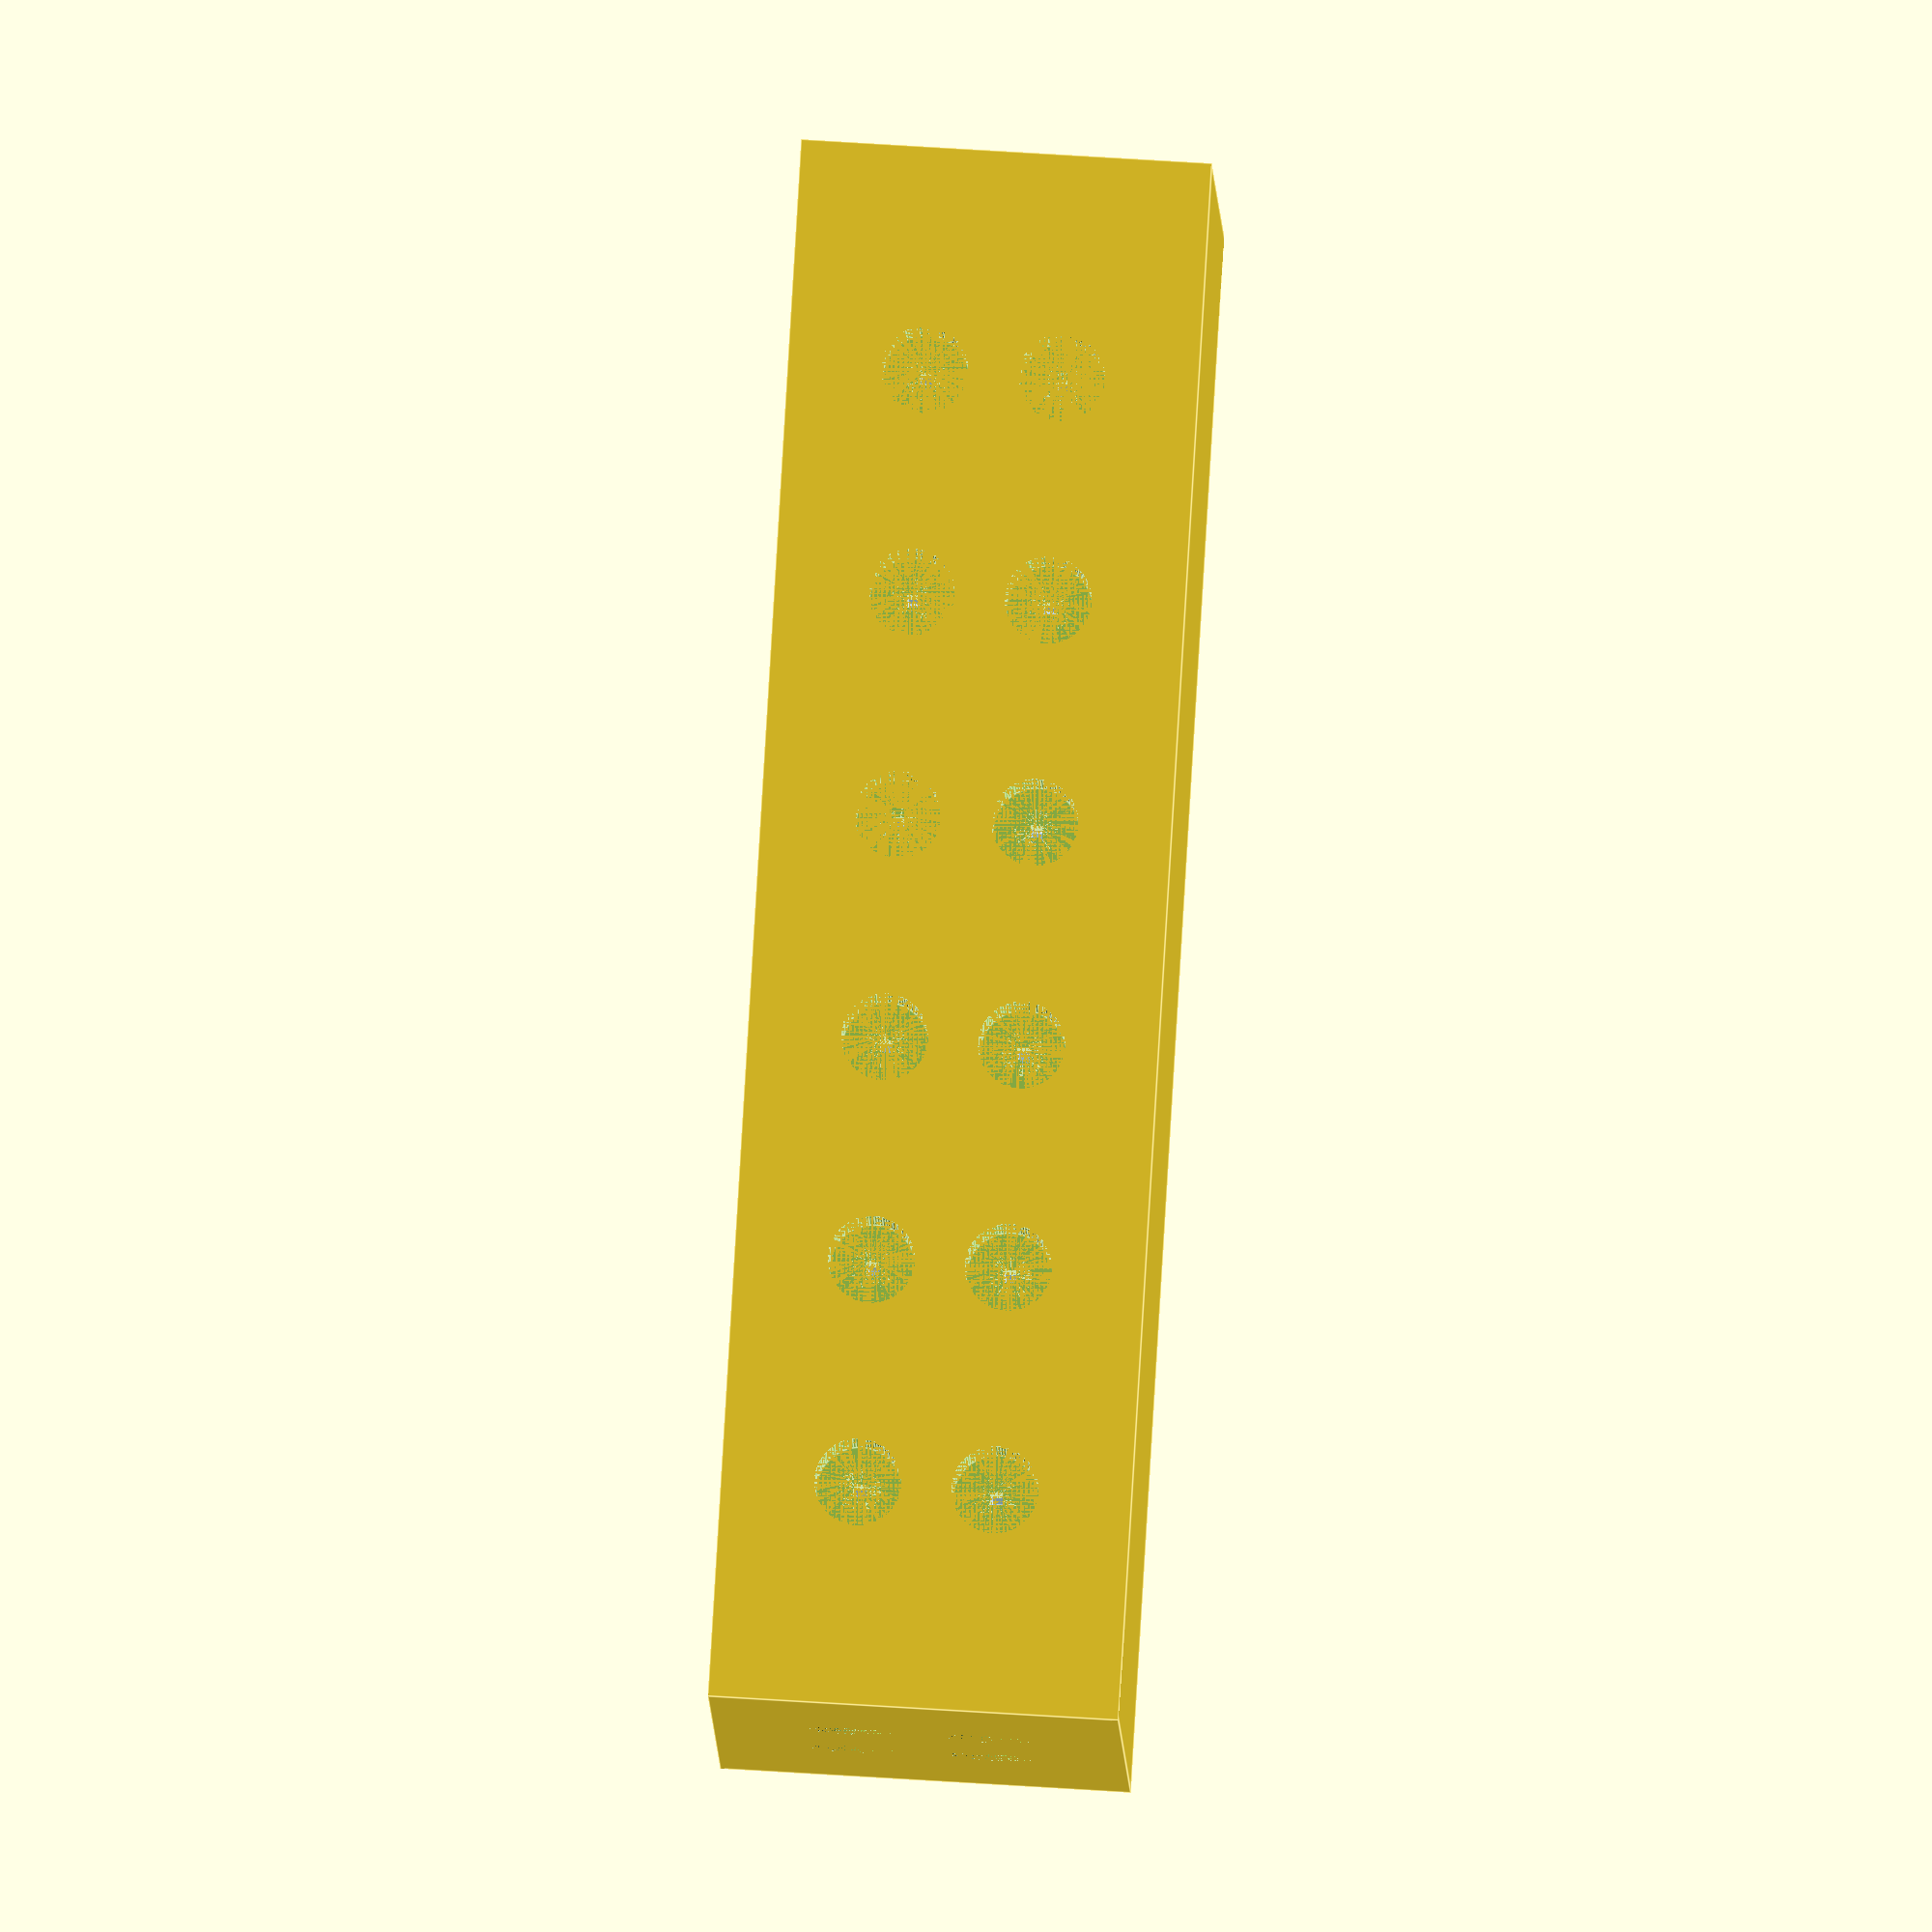
<openscad>
px = 0.0076;
layer = 0.01;

// ^^^ routing and px/layer defines are added at runtime ^^^ //

// Parameters
// max size of the object: 19.45mm x 12.16mm x 11cm (x x y)

$fa = 1;
$fs = 0.04;

// Bulk size
bulk_x = 2500 * px; // 19mm
bulk_y = 1579 * px; // 12mm
bulk_z = 500 * layer; // 5mm

gasket_side_length = 50*px;
gasket_aperture_length = 20*px;
gasket_height = 1*layer;

gasket_grid = [2, 2];
block_gasket_offset = 150*px;
block_height = 200*layer;
block_long_side = 600*px;
block_short_side = 400*px;
gasket_offset = 40*px;

channel_width_thick = 20 * px;
channel_height_thick = 15 * layer;
channel_width_default = 12*px;
channel_height_default = 10*layer;

marker_height = 80*layer;
marker_diameter = 200*px;

module xchan(l, w = channel_width_default, h = channel_height_default) {
    color("lightblue")
    if (l < 0)
        mirror([1, 0, 0])
    translate([0, -floor(w / px / 2) * px, 0]) cube([-l, w, h]);
    else
    translate([0, -floor(w / px / 2) * px, 0]) cube([l, w, h]);
}

module ychan(l, w = channel_width_default, h = channel_height_default) {
    color("lightblue")
    if (l < 0)
        mirror([0, -1, 0])
    translate([-floor(w / px / 2) * px, 0, 0]) cube([w, -l, h]);
    else
    translate([-floor(w / px / 2) * px, 0, 0]) cube([w, l, h]);
}

module zchan(l, xy = channel_width_default) {
    color("lightblue")
    translate([-xy / 2, -xy / 2, 0]) {
        if (l < 0)
            mirror([0, 0, 1])
        cube([xy, xy, -l]);
        else
        cube([xy, xy, l]);
    }
}

module pinhole(d=106*layer, l=200*px, orth=0, ychan_z_angle=0) {
    // This module operates on a standard of 10um layers and 7.6 um pixels
    rotate([-90, 0, orth]){
        union(){
            cylinder(d = d, h = l, $fn = 100);
            translate([0, 0, l])
                cylinder(h=150*px, r1=d/4, r2=2*layer, $fn = 100);
        }
    }
}

module gasket(
    gasket_side_length=gasket_side_length, 
    aperture_side_length=gasket_aperture_length, 
    height=gasket_height
    ){

        gasket_width = (gasket_side_length - aperture_side_length)/2;
        difference(){
            cube([gasket_side_length, gasket_side_length, height]);
            translate([gasket_width, gasket_width, 0])
                cube([aperture_side_length, aperture_side_length, height]);
    }
}

module interconnect(
    gasket_grid=gasket_grid,
    gasket_side_length=gasket_side_length, 
    aperture_side_length=gasket_aperture_length, 
    gasket_height=gasket_height,
    gasket_offset = gasket_offset,
    block_gasket_offset=block_gasket_offset,
    block_height=block_height,
    block_long_side=block_long_side,
    block_short_side=block_short_side,
    ccim=false, // Flag to use the CCIM type of microgasket (SIM is the default)
    for_interface_chip=false // Interface chips are printed upside down for the burning layers to not clog entrance channels, also the gasket grid is displayed transparent
    ){
    gasket_group_x_lenght = gasket_grid[1] * gasket_side_length + (gasket_grid[1]-1) * gasket_offset;
    gasket_group_y_lenght = gasket_grid[0] * gasket_side_length + (gasket_grid[0]-1) * gasket_offset;
    x_centering_offset = gasket_group_x_lenght/2;
    y_centering_offset = gasket_group_y_lenght/2;
    if (ccim){
        cube([1, 1, 1]); // This section should implement an interconnect structure that uses SSIMs instead of SIMs (see 2018 paper for reference)
    }
    else {
        flip_angle = for_interface_chip ? 180:0;
        diff_interface_blocks = for_interface_chip ? 0:50*layer;
        rotate([flip_angle, 0, 0]){
            // Gasket grid
            translate([-x_centering_offset, -y_centering_offset, 0]){
                for (row=[0:gasket_grid[1]-1]){
                    for (col=[0:gasket_grid[0]-1]){
                        translate([(gasket_side_length + gasket_offset)*row, (gasket_side_length + gasket_offset)*col, 0])
                        if (for_interface_chip){
                            %gasket(gasket_side_length=gasket_side_length, aperture_side_length=aperture_side_length, height=gasket_height);
                        }
                        else {
                            gasket(gasket_side_length=gasket_side_length, aperture_side_length=aperture_side_length, height=gasket_height);
                        }
                    }
                }
            }
            // Right block
            translate([x_centering_offset + block_gasket_offset, -block_long_side/2, -block_height/3])
                cube([block_short_side, block_long_side, block_height - diff_interface_blocks]);
            // Left block
            translate([-x_centering_offset - block_gasket_offset - block_short_side, -block_long_side/2, -block_height/3])
                cube([block_short_side, block_long_side, block_height - diff_interface_blocks]);
        }
    }
}

module corner_connections(){
    // ========================== ROW 1 ==========================
    {
        // (1, 1) Path
        {
            1_1_x_offset_pinhole = 1*bulk_x/7;
            1_1_y_offset_pinhole = bulk_y;
            1_1_z_offset_pinhole = 1*bulk_z/3;   
            translate([1_1_x_offset_pinhole, 1_1_y_offset_pinhole, 1_1_z_offset_pinhole])
                pinhole(orth=180);
            translate([1_1_x_offset_pinhole, 1_1_y_offset_pinhole, 1_1_z_offset_pinhole - channel_height_thick/2])
                ychan(-470*px, w=channel_width_thick, h=channel_height_thick);
            translate([1_1_x_offset_pinhole - channel_width_thick/2, 1_1_y_offset_pinhole - 470*px, 1_1_z_offset_pinhole - channel_height_thick/2])
                xchan(628*px-71*px+35*px, w=channel_width_thick, h=channel_height_thick);
            translate([1_1_x_offset_pinhole - channel_width_thick/2 + 619*px - 71*px + 35*px, 1_1_y_offset_pinhole - 470*px + channel_width_thick/2, 1_1_z_offset_pinhole - channel_height_thick/2])
                ychan(-215*px+15*px, w=channel_width_thick, h=channel_height_thick);
            hull(){
                translate([1_1_x_offset_pinhole - channel_width_thick/2 + 619*px - 71*px + 35*px, 1_1_y_offset_pinhole - 340*px + channel_width_thick/2 - 335*px + 15*px, 1_1_z_offset_pinhole - channel_height_thick/2])
                    zchan(250*layer, xy=channel_width_thick);
                translate([1_1_x_offset_pinhole - channel_width_thick/2 + 624*px -71*px + 35*px, 1_1_y_offset_pinhole - 345*px + channel_width_thick/2 - 335*px + 15*px, bulk_z - 175*layer])
                    zchan(175*layer, xy=10*px);
            }
        }

        // (1, 2) Path
        {
            1_2_x_offset_pinhole = 1*bulk_x/7;
            1_2_y_offset_pinhole = bulk_y;
            1_2_z_offset_pinhole = 2*bulk_z/3;   
            translate([1_2_x_offset_pinhole, 1_2_y_offset_pinhole, 1_2_z_offset_pinhole])
                pinhole(orth=180);
            translate([1_2_x_offset_pinhole, 1_2_y_offset_pinhole, 1_4_z_offset_pinhole - channel_height_thick/2])
                ychan(-470*px, w=channel_width_thick, h=channel_height_thick);
            translate([1_2_x_offset_pinhole - channel_width_thick/2, 1_2_y_offset_pinhole - 470*px, 1_4_z_offset_pinhole - channel_height_thick/2])
                xchan(700*px-51*px+22*px, w=channel_width_thick, h=channel_height_thick);
            translate([1_2_x_offset_pinhole - channel_width_thick/2 + 700*px - 51*px + 22*px, 1_2_y_offset_pinhole - 470*px + channel_width_thick/2, 1_4_z_offset_pinhole - channel_height_thick/2])
                ychan(-215*px+15*px, w=channel_width_thick, h=channel_height_thick);
            hull(){
                translate([1_2_x_offset_pinhole - channel_width_thick/2 + 700*px -51*px + 22*px, 1_2_y_offset_pinhole - 340*px + channel_width_thick/2 - 335*px + 15*px, 1_4_z_offset_pinhole - channel_height_thick/2])
                    zchan(83*layer, xy=channel_width_thick);
                translate([1_2_x_offset_pinhole - channel_width_thick/2 + 705*px - 51*px + 22*px, 1_2_y_offset_pinhole - 345*px + channel_width_thick/2 - 335*px + 15*px, bulk_z - 175*layer])
                    zchan(175*layer, xy=10*px);
            }
        }

        // (1, 3) Path
        {
            1_3_x_offset_pinhole = 2*bulk_x/7;
            1_3_y_offset_pinhole = bulk_y;
            1_3_z_offset_pinhole = 2*bulk_z/3;   
            translate([1_3_x_offset_pinhole, 1_3_y_offset_pinhole, 1_3_z_offset_pinhole])
                pinhole(orth=180);
            translate([1_3_x_offset_pinhole, 1_3_y_offset_pinhole, 1_4_z_offset_pinhole - channel_height_thick/2])
                ychan(-410*px, w=channel_width_thick, h=channel_height_thick);
            translate([1_3_x_offset_pinhole - channel_width_thick/2, 1_3_y_offset_pinhole - 410*px, 1_4_z_offset_pinhole - channel_height_thick/2])
                xchan(430*px-31*px+11*px, w=channel_width_thick, h=channel_height_thick);
            translate([1_3_x_offset_pinhole - channel_width_thick/2 + 422*px - 31*px + 11*px, 1_3_y_offset_pinhole - 410*px + channel_width_thick/2, 1_4_z_offset_pinhole - channel_height_thick/2])
                ychan(-275*px+15*px, w=channel_width_thick, h=channel_height_thick);
            hull(){
                translate([1_3_x_offset_pinhole - channel_width_thick/2 + 422*px - 31*px + 11*px, 1_3_y_offset_pinhole - 340*px + channel_width_thick/2 - 335*px + 15*px, 1_4_z_offset_pinhole - channel_height_thick/2])
                    zchan(83*layer, xy=channel_width_thick);
                translate([1_3_x_offset_pinhole - channel_width_thick/2 + 427*px - 31*px + 11*px, 1_3_y_offset_pinhole - 345*px + channel_width_thick/2 - 335*px + 15*px, bulk_z - 175*layer])
                    zchan(175*layer, xy=10*px);
            }
        }

        // (1, 4) Path
        {
            1_4_x_offset_pinhole = 3*bulk_x/7;
            1_4_y_offset_pinhole = bulk_y;
            1_4_z_offset_pinhole = 2*bulk_z/3;   
            translate([1_4_x_offset_pinhole, 1_4_y_offset_pinhole, 1_4_z_offset_pinhole])
                pinhole(orth=180);
            translate([1_4_x_offset_pinhole, 1_4_y_offset_pinhole, 1_4_z_offset_pinhole - channel_height_thick/2])
                ychan(-350*px, w=channel_width_thick, h=channel_height_thick);
            translate([1_4_x_offset_pinhole - channel_width_thick/2, 1_4_y_offset_pinhole - 350*px, 1_4_z_offset_pinhole - channel_height_thick/2])
                xchan(150*px-11*px+1*px, w=channel_width_thick, h=channel_height_thick);
            translate([1_4_x_offset_pinhole - channel_width_thick/2 + 145*px - 11*px + 1*px, 1_4_y_offset_pinhole - 350*px + channel_width_thick/2, 1_4_z_offset_pinhole - channel_height_thick/2])
                ychan(-335*px+15*px, w=channel_width_thick, h=channel_height_thick);
            hull(){
                translate([1_4_x_offset_pinhole - channel_width_thick/2 + 145*px - 11*px + 1*px, 1_4_y_offset_pinhole - 340*px + channel_width_thick/2 - 335*px + 15*px, 1_4_z_offset_pinhole - channel_height_thick/2])
                    zchan(83*layer, xy=channel_width_thick);
                translate([1_4_x_offset_pinhole - channel_width_thick/2 + 150*px - 11*px + 1*px, 1_4_y_offset_pinhole - 345*px + channel_width_thick/2 - 335*px + 15*px, bulk_z - 175*layer])
                    zchan(175*layer, xy=10*px);
            }
        }
    }

    // ========================== ROW 2 ==========================
    {
        // (2, 1) Path -> side pinhole top
        {
            2_1_x_offset_pinhole = 0;
            2_1_y_offset_pinhole = 5*bulk_y/8;
            2_1_z_offset_pinhole = 2*bulk_z/3;   
            translate([2_1_x_offset_pinhole, 2_1_y_offset_pinhole, 2_1_z_offset_pinhole])
                pinhole(orth=-90);
            translate([2_1_x_offset_pinhole, 2_1_y_offset_pinhole, 2_1_z_offset_pinhole - channel_height_thick/2])
                xchan(500*px, w=channel_width_thick, h=channel_height_thick);
            translate([500*px, 2_1_y_offset_pinhole + channel_height_thick/2, 2_1_z_offset_pinhole - channel_height_thick/2])
                ychan(-160*px+10*px, w=channel_width_thick, h=channel_height_thick);
            translate([500*px - channel_height_thick/2, 2_1_y_offset_pinhole + channel_height_thick/2 - 163*px + 10*px -5*px, 2_1_z_offset_pinhole - channel_height_thick/2])
                xchan(485*px-71*px+35*px, w=channel_width_thick, h=channel_height_thick);
            hull(){
                translate([976*px - channel_height_thick/2 - 71*px + 35*px, 2_1_y_offset_pinhole + channel_height_thick/2 - 163*px + 10*px - 5*px, 2_1_z_offset_pinhole - channel_height_thick/2])
                    zchan(83*layer, xy=channel_width_thick);
                translate([981*px - channel_height_thick/2 - 71*px + 35*px, 2_1_y_offset_pinhole + channel_height_thick/2 - 168*px + 10*px - 5*px, bulk_z - 175*layer])
                    zchan(175*layer, xy=10*px);
            }
        }

        // (2, 2) Path -> side pinhole bottom
        {
            2_2_x_offset_pinhole = 0;
            2_2_y_offset_pinhole = 5*bulk_y/8;
            2_2_z_offset_pinhole = 1*bulk_z/3;   
            translate([2_2_x_offset_pinhole, 2_2_y_offset_pinhole, 2_2_z_offset_pinhole])
                pinhole(orth=-90);
            translate([2_1_x_offset_pinhole, 2_1_y_offset_pinhole, 2_2_z_offset_pinhole - channel_height_thick/2])
                xchan(500*px, w=channel_width_thick, h=channel_height_thick);
            translate([500*px, 2_1_y_offset_pinhole + channel_height_thick/2, 2_2_z_offset_pinhole - channel_height_thick/2])
                ychan(-160*px+10*px, w=channel_width_thick, h=channel_height_thick);
            translate([500*px - channel_height_thick/2, 2_1_y_offset_pinhole + channel_height_thick/2 - 163*px + 10*px - 5*px, 2_2_z_offset_pinhole - channel_height_thick/2])
                xchan(550*px-51*px + 22*px, w=channel_width_thick, h=channel_height_thick);
            hull(){
                translate([1056*px - channel_height_thick/2 - 51*px + 22*px, 2_1_y_offset_pinhole + channel_height_thick/2 - 163*px + 10*px - 5*px, 2_2_z_offset_pinhole - channel_height_thick/2])
                    zchan(250*layer, xy=channel_width_thick);
                translate([1061*px - channel_height_thick/2 - 51*px + 22*px, 2_1_y_offset_pinhole + channel_height_thick/2 - 168*px + 10*px - 5*px, bulk_z - 175*layer])
                    zchan(175*layer, xy=10*px);
            }
        }

        // (2, 3) Path
        {
            2_3_x_offset_pinhole = 2*bulk_x/7;
            2_3_y_offset_pinhole = bulk_y;
            2_3_z_offset_pinhole = 1*bulk_z/3;   
            translate([2_3_x_offset_pinhole, 2_3_y_offset_pinhole, 2_3_z_offset_pinhole])
                pinhole(orth=180);
            translate([2_3_x_offset_pinhole, 2_3_y_offset_pinhole, 2_4_z_offset_pinhole - channel_height_thick/2])
                ychan(-410*px, w=channel_width_thick, h=channel_height_thick);
            translate([2_3_x_offset_pinhole - channel_width_thick/2, 2_3_y_offset_pinhole - 410*px, 2_4_z_offset_pinhole - channel_height_thick/2])
                xchan(430*px-31*px+11*px, w=channel_width_thick, h=channel_height_thick);
            translate([2_3_x_offset_pinhole - channel_width_thick/2 + 422*px - 31*px +11*px, 2_3_y_offset_pinhole - 410*px + channel_width_thick/2, 2_4_z_offset_pinhole - channel_height_thick/2])
                ychan(-355*px + 10*px - 5*px, w=channel_width_thick, h=channel_height_thick);
            hull(){
                translate([2_3_x_offset_pinhole - channel_width_thick/2 + 422*px -31*px +11*px, 2_3_y_offset_pinhole - 420*px + channel_width_thick/2 - 335*px + 10*px - 5*px, 2_4_z_offset_pinhole - channel_height_thick/2])
                    zchan(250*layer, xy=channel_width_thick);
                translate([2_3_x_offset_pinhole - channel_width_thick/2 + 427*px -31*px+11*px, 2_1_y_offset_pinhole + channel_height_thick/2 - 168*px + 10*px - 5*px, bulk_z - 175*layer])
                    zchan(175*layer, xy=10*px);
            }
        }

        // (2, 4) Path
        {
            2_4_x_offset_pinhole = 3*bulk_x/7;
            2_4_y_offset_pinhole = bulk_y;
            2_4_z_offset_pinhole = 1*bulk_z/3;   
            translate([2_4_x_offset_pinhole, 2_4_y_offset_pinhole, 2_4_z_offset_pinhole])
                pinhole(orth=180);
            translate([1_4_x_offset_pinhole, 1_4_y_offset_pinhole, 2_4_z_offset_pinhole - channel_height_thick/2])
                ychan(-350*px, w=channel_width_thick, h=channel_height_thick);
            translate([1_4_x_offset_pinhole - channel_width_thick/2, 1_4_y_offset_pinhole - 350*px, 2_4_z_offset_pinhole - channel_height_thick/2])
                xchan(150*px-11*px, w=channel_width_thick, h=channel_height_thick);
            translate([1_4_x_offset_pinhole - channel_width_thick/2 + 145*px - 11*px + 1*px, 1_4_y_offset_pinhole - 350*px + channel_width_thick/2, 2_4_z_offset_pinhole - channel_height_thick/2])
                ychan(-415*px + 10*px-5*px, w=channel_width_thick, h=channel_height_thick);
            hull(){
                translate([1_4_x_offset_pinhole - channel_width_thick/2 + 145*px - 11*px + 1*px, 1_4_y_offset_pinhole - 420*px + channel_width_thick/2 - 335*px + 10*px -5*px, 2_4_z_offset_pinhole - channel_height_thick/2])
                    zchan(250*layer, xy=channel_width_thick);
                translate([1_4_x_offset_pinhole - channel_width_thick/2 + 150*px - 11*px + 1*px, 2_1_y_offset_pinhole + channel_height_thick/2 - 168*px + 10*px - 5*px, bulk_z - 175*layer])
                    zchan(175*layer, xy=10*px);
            }
        }
    } 

}

module flushing_interface(transparent=true) {
    if (transparent){
        // Bulk
        %cube([bulk_x, bulk_y, bulk_z]);

        // Interconnects
        translate([bulk_x/2, bulk_y/2, bulk_z])
            interconnect(gasket_grid=[4,8], for_interface_chip=true);

        // ======> Connection nomenclature: (row, column) <====== // (1,1) == top left, (4,8) == bottom right

        // +++++++++++++++++++++++++++++++++++++++++++++++++++++++++ TOP HALF +++++++++++++++++++++++++++++++++++++++++++++++++++++++++
        {
            // @@@@@@@@@@@@@@@ TOP LEFT QUARTER @@@@@@@@@@@@@@@
            corner_connections();
            
            // @@@@@@@@@@@@@@@ TOP RIGHT QUARTER @@@@@@@@@@@@@@@
            translate([bulk_x, 0, 0]){
                mirror([bulk_x/2, 0, 0]){
                    corner_connections();
                }
            }
        }

        // ++++++++++++++++++++++++++++++++++++++++++++++++++++++++ BOTTOM HALF ++++++++++++++++++++++++++++++++++++++++++++++++++++++++
        {
            translate([0, bulk_y, 0]){
                mirror([0, bulk_y/2, 0]){
                    // @@@@@@@@@@@@@@@ BOTTOM LEFT QUARTER @@@@@@@@@@@@@@@
                    corner_connections();
                    
                    // @@@@@@@@@@@@@@@ BOTTOM RIGHT QUARTER @@@@@@@@@@@@@@@
                    translate([bulk_x, 0, 0]){
                        mirror([bulk_x/2, 0, 0]){
                            corner_connections();
                        }
                    }
                }
            }
        }
    }
    else {
        difference(){
            cube([bulk_x, bulk_y, bulk_z]);
            
            translate([marker_diameter, bulk_y-marker_diameter, bulk_z-marker_height])
            cylinder(h = marker_height, d = marker_diameter);

            // Interconnects
            translate([bulk_x/2, bulk_y/2, bulk_z])
                interconnect(gasket_grid=[4,8], for_interface_chip=true);

            // ======> Connection nomenclature: (row, column) <====== // (1,1) == top left, (4,8) == bottom right
            
            // +++++++++++++++++++++++++++++++++++++++++++++++++++++++++ TOP HALF +++++++++++++++++++++++++++++++++++++++++++++++++++++++++
            {
                // @@@@@@@@@@@@@@@ TOP LEFT QUARTER @@@@@@@@@@@@@@@
                corner_connections();
                
                // @@@@@@@@@@@@@@@ TOP RIGHT QUARTER @@@@@@@@@@@@@@@
                translate([bulk_x, 0, 0]){
                    mirror([bulk_x/2, 0, 0]){
                        corner_connections();
                    }
                }
            }

            // ++++++++++++++++++++++++++++++++++++++++++++++++++++++++ BOTTOM HALF ++++++++++++++++++++++++++++++++++++++++++++++++++++++++
            {
                translate([0, bulk_y, 0]){
                    mirror([0, bulk_y/2, 0]){
                        // @@@@@@@@@@@@@@@ BOTTOM LEFT QUARTER @@@@@@@@@@@@@@@
                        corner_connections();
                        
                        // @@@@@@@@@@@@@@@ BOTTOM RIGHT QUARTER @@@@@@@@@@@@@@@
                        translate([bulk_x, 0, 0]){
                            mirror([bulk_x/2, 0, 0]){
                                corner_connections();
                            }
                        }
                    }
                }
            }
        }
    }
}

flushing_interface(false);px = 0.0076;
layer = 0.01;

// ^^^ routing and px/layer defines are added at runtime ^^^ //

// Parameters
// max size of the object: 19.45mm x 12.16mm x 11cm (x x y)

$fa = 1;
$fs = 0.04;

// Bulk size
bulk_x = 2500 * px; // 19mm
bulk_y = 1579 * px; // 12mm
bulk_z = 500 * layer; // 5mm

gasket_side_length = 50*px;
gasket_aperture_length = 20*px;
gasket_height = 1*layer;

gasket_grid = [2, 2];
block_gasket_offset = 150*px;
block_height = 200*layer;
block_long_side = 600*px;
block_short_side = 400*px;
gasket_offset = 40*px;

channel_width_thick = 20 * px;
channel_height_thick = 15 * layer;
channel_width_default = 12*px;
channel_height_default = 10*layer;

marker_height = 80*layer;
marker_diameter = 200*px;

module xchan(l, w = channel_width_default, h = channel_height_default) {
    color("lightblue")
    if (l < 0)
        mirror([1, 0, 0])
    translate([0, -floor(w / px / 2) * px, 0]) cube([-l, w, h]);
    else
    translate([0, -floor(w / px / 2) * px, 0]) cube([l, w, h]);
}

module ychan(l, w = channel_width_default, h = channel_height_default) {
    color("lightblue")
    if (l < 0)
        mirror([0, -1, 0])
    translate([-floor(w / px / 2) * px, 0, 0]) cube([w, -l, h]);
    else
    translate([-floor(w / px / 2) * px, 0, 0]) cube([w, l, h]);
}

module zchan(l, xy = channel_width_default) {
    color("lightblue")
    translate([-xy / 2, -xy / 2, 0]) {
        if (l < 0)
            mirror([0, 0, 1])
        cube([xy, xy, -l]);
        else
        cube([xy, xy, l]);
    }
}

module pinhole(d=106*layer, l=200*px, orth=0, ychan_z_angle=0) {
    // This module operates on a standard of 10um layers and 7.6 um pixels
    rotate([-90, 0, orth]){
        union(){
            cylinder(d = d, h = l, $fn = 100);
            translate([0, 0, l])
                cylinder(h=150*px, r1=d/4, r2=2*layer, $fn = 100);
        }
    }
}

module gasket(
    gasket_side_length=gasket_side_length, 
    aperture_side_length=gasket_aperture_length, 
    height=gasket_height
    ){

        gasket_width = (gasket_side_length - aperture_side_length)/2;
        difference(){
            cube([gasket_side_length, gasket_side_length, height]);
            translate([gasket_width, gasket_width, 0])
                cube([aperture_side_length, aperture_side_length, height]);
    }
}

module interconnect(
    gasket_grid=gasket_grid,
    gasket_side_length=gasket_side_length, 
    aperture_side_length=gasket_aperture_length, 
    gasket_height=gasket_height,
    gasket_offset = gasket_offset,
    block_gasket_offset=block_gasket_offset,
    block_height=block_height,
    block_long_side=block_long_side,
    block_short_side=block_short_side,
    ccim=false, // Flag to use the CCIM type of microgasket (SIM is the default)
    for_interface_chip=false // Interface chips are printed upside down for the burning layers to not clog entrance channels, also the gasket grid is displayed transparent
    ){
    gasket_group_x_lenght = gasket_grid[1] * gasket_side_length + (gasket_grid[1]-1) * gasket_offset;
    gasket_group_y_lenght = gasket_grid[0] * gasket_side_length + (gasket_grid[0]-1) * gasket_offset;
    x_centering_offset = gasket_group_x_lenght/2;
    y_centering_offset = gasket_group_y_lenght/2;
    if (ccim){
        cube([1, 1, 1]); // This section should implement an interconnect structure that uses SSIMs instead of SIMs (see 2018 paper for reference)
    }
    else {
        flip_angle = for_interface_chip ? 180:0;
        diff_interface_blocks = for_interface_chip ? 0:50*layer;
        rotate([flip_angle, 0, 0]){
            // Gasket grid
            translate([-x_centering_offset, -y_centering_offset, 0]){
                for (row=[0:gasket_grid[1]-1]){
                    for (col=[0:gasket_grid[0]-1]){
                        translate([(gasket_side_length + gasket_offset)*row, (gasket_side_length + gasket_offset)*col, 0])
                        if (for_interface_chip){
                            %gasket(gasket_side_length=gasket_side_length, aperture_side_length=aperture_side_length, height=gasket_height);
                        }
                        else {
                            gasket(gasket_side_length=gasket_side_length, aperture_side_length=aperture_side_length, height=gasket_height);
                        }
                    }
                }
            }
            // Right block
            translate([x_centering_offset + block_gasket_offset, -block_long_side/2, -block_height/3])
                cube([block_short_side, block_long_side, block_height - diff_interface_blocks]);
            // Left block
            translate([-x_centering_offset - block_gasket_offset - block_short_side, -block_long_side/2, -block_height/3])
                cube([block_short_side, block_long_side, block_height - diff_interface_blocks]);
        }
    }
}

module corner_connections(){
    // ========================== ROW 1 ==========================
    {
        // (1, 1) Path
        {
            1_1_x_offset_pinhole = 1*bulk_x/7;
            1_1_y_offset_pinhole = bulk_y;
            1_1_z_offset_pinhole = 1*bulk_z/3;   
            translate([1_1_x_offset_pinhole, 1_1_y_offset_pinhole, 1_1_z_offset_pinhole])
                pinhole(orth=180);
            translate([1_1_x_offset_pinhole, 1_1_y_offset_pinhole, 1_1_z_offset_pinhole - channel_height_thick/2])
                ychan(-470*px, w=channel_width_thick, h=channel_height_thick);
            translate([1_1_x_offset_pinhole - channel_width_thick/2, 1_1_y_offset_pinhole - 470*px, 1_1_z_offset_pinhole - channel_height_thick/2])
                xchan(628*px-71*px+35*px, w=channel_width_thick, h=channel_height_thick);
            translate([1_1_x_offset_pinhole - channel_width_thick/2 + 619*px - 71*px + 35*px, 1_1_y_offset_pinhole - 470*px + channel_width_thick/2, 1_1_z_offset_pinhole - channel_height_thick/2])
                ychan(-215*px+15*px, w=channel_width_thick, h=channel_height_thick);
            hull(){
                translate([1_1_x_offset_pinhole - channel_width_thick/2 + 619*px - 71*px + 35*px, 1_1_y_offset_pinhole - 340*px + channel_width_thick/2 - 335*px + 15*px, 1_1_z_offset_pinhole - channel_height_thick/2])
                    zchan(250*layer, xy=channel_width_thick);
                translate([1_1_x_offset_pinhole - channel_width_thick/2 + 624*px -71*px + 35*px, 1_1_y_offset_pinhole - 345*px + channel_width_thick/2 - 335*px + 15*px, bulk_z - 175*layer])
                    zchan(175*layer, xy=10*px);
            }
        }

        // (1, 2) Path
        {
            1_2_x_offset_pinhole = 1*bulk_x/7;
            1_2_y_offset_pinhole = bulk_y;
            1_2_z_offset_pinhole = 2*bulk_z/3;   
            translate([1_2_x_offset_pinhole, 1_2_y_offset_pinhole, 1_2_z_offset_pinhole])
                pinhole(orth=180);
            translate([1_2_x_offset_pinhole, 1_2_y_offset_pinhole, 1_4_z_offset_pinhole - channel_height_thick/2])
                ychan(-470*px, w=channel_width_thick, h=channel_height_thick);
            translate([1_2_x_offset_pinhole - channel_width_thick/2, 1_2_y_offset_pinhole - 470*px, 1_4_z_offset_pinhole - channel_height_thick/2])
                xchan(700*px-51*px+22*px, w=channel_width_thick, h=channel_height_thick);
            translate([1_2_x_offset_pinhole - channel_width_thick/2 + 700*px - 51*px + 22*px, 1_2_y_offset_pinhole - 470*px + channel_width_thick/2, 1_4_z_offset_pinhole - channel_height_thick/2])
                ychan(-215*px+15*px, w=channel_width_thick, h=channel_height_thick);
            hull(){
                translate([1_2_x_offset_pinhole - channel_width_thick/2 + 700*px -51*px + 22*px, 1_2_y_offset_pinhole - 340*px + channel_width_thick/2 - 335*px + 15*px, 1_4_z_offset_pinhole - channel_height_thick/2])
                    zchan(83*layer, xy=channel_width_thick);
                translate([1_2_x_offset_pinhole - channel_width_thick/2 + 705*px - 51*px + 22*px, 1_2_y_offset_pinhole - 345*px + channel_width_thick/2 - 335*px + 15*px, bulk_z - 175*layer])
                    zchan(175*layer, xy=10*px);
            }
        }

        // (1, 3) Path
        {
            1_3_x_offset_pinhole = 2*bulk_x/7;
            1_3_y_offset_pinhole = bulk_y;
            1_3_z_offset_pinhole = 2*bulk_z/3;   
            translate([1_3_x_offset_pinhole, 1_3_y_offset_pinhole, 1_3_z_offset_pinhole])
                pinhole(orth=180);
            translate([1_3_x_offset_pinhole, 1_3_y_offset_pinhole, 1_4_z_offset_pinhole - channel_height_thick/2])
                ychan(-410*px, w=channel_width_thick, h=channel_height_thick);
            translate([1_3_x_offset_pinhole - channel_width_thick/2, 1_3_y_offset_pinhole - 410*px, 1_4_z_offset_pinhole - channel_height_thick/2])
                xchan(430*px-31*px+11*px, w=channel_width_thick, h=channel_height_thick);
            translate([1_3_x_offset_pinhole - channel_width_thick/2 + 422*px - 31*px + 11*px, 1_3_y_offset_pinhole - 410*px + channel_width_thick/2, 1_4_z_offset_pinhole - channel_height_thick/2])
                ychan(-275*px+15*px, w=channel_width_thick, h=channel_height_thick);
            hull(){
                translate([1_3_x_offset_pinhole - channel_width_thick/2 + 422*px - 31*px + 11*px, 1_3_y_offset_pinhole - 340*px + channel_width_thick/2 - 335*px + 15*px, 1_4_z_offset_pinhole - channel_height_thick/2])
                    zchan(83*layer, xy=channel_width_thick);
                translate([1_3_x_offset_pinhole - channel_width_thick/2 + 427*px - 31*px + 11*px, 1_3_y_offset_pinhole - 345*px + channel_width_thick/2 - 335*px + 15*px, bulk_z - 175*layer])
                    zchan(175*layer, xy=10*px);
            }
        }

        // (1, 4) Path
        {
            1_4_x_offset_pinhole = 3*bulk_x/7;
            1_4_y_offset_pinhole = bulk_y;
            1_4_z_offset_pinhole = 2*bulk_z/3;   
            translate([1_4_x_offset_pinhole, 1_4_y_offset_pinhole, 1_4_z_offset_pinhole])
                pinhole(orth=180);
            translate([1_4_x_offset_pinhole, 1_4_y_offset_pinhole, 1_4_z_offset_pinhole - channel_height_thick/2])
                ychan(-350*px, w=channel_width_thick, h=channel_height_thick);
            translate([1_4_x_offset_pinhole - channel_width_thick/2, 1_4_y_offset_pinhole - 350*px, 1_4_z_offset_pinhole - channel_height_thick/2])
                xchan(150*px-11*px+1*px, w=channel_width_thick, h=channel_height_thick);
            translate([1_4_x_offset_pinhole - channel_width_thick/2 + 145*px - 11*px + 1*px, 1_4_y_offset_pinhole - 350*px + channel_width_thick/2, 1_4_z_offset_pinhole - channel_height_thick/2])
                ychan(-335*px+15*px, w=channel_width_thick, h=channel_height_thick);
            hull(){
                translate([1_4_x_offset_pinhole - channel_width_thick/2 + 145*px - 11*px + 1*px, 1_4_y_offset_pinhole - 340*px + channel_width_thick/2 - 335*px + 15*px, 1_4_z_offset_pinhole - channel_height_thick/2])
                    zchan(83*layer, xy=channel_width_thick);
                translate([1_4_x_offset_pinhole - channel_width_thick/2 + 150*px - 11*px + 1*px, 1_4_y_offset_pinhole - 345*px + channel_width_thick/2 - 335*px + 15*px, bulk_z - 175*layer])
                    zchan(175*layer, xy=10*px);
            }
        }
    }

    // ========================== ROW 2 ==========================
    {
        // (2, 1) Path -> side pinhole top
        {
            2_1_x_offset_pinhole = 0;
            2_1_y_offset_pinhole = 5*bulk_y/8;
            2_1_z_offset_pinhole = 2*bulk_z/3;   
            translate([2_1_x_offset_pinhole, 2_1_y_offset_pinhole, 2_1_z_offset_pinhole])
                pinhole(orth=-90);
            translate([2_1_x_offset_pinhole, 2_1_y_offset_pinhole, 2_1_z_offset_pinhole - channel_height_thick/2])
                xchan(500*px, w=channel_width_thick, h=channel_height_thick);
            translate([500*px, 2_1_y_offset_pinhole + channel_height_thick/2, 2_1_z_offset_pinhole - channel_height_thick/2])
                ychan(-160*px+10*px, w=channel_width_thick, h=channel_height_thick);
            translate([500*px - channel_height_thick/2, 2_1_y_offset_pinhole + channel_height_thick/2 - 163*px + 10*px -5*px, 2_1_z_offset_pinhole - channel_height_thick/2])
                xchan(485*px-71*px+35*px, w=channel_width_thick, h=channel_height_thick);
            hull(){
                translate([976*px - channel_height_thick/2 - 71*px + 35*px, 2_1_y_offset_pinhole + channel_height_thick/2 - 163*px + 10*px - 5*px, 2_1_z_offset_pinhole - channel_height_thick/2])
                    zchan(83*layer, xy=channel_width_thick);
                translate([981*px - channel_height_thick/2 - 71*px + 35*px, 2_1_y_offset_pinhole + channel_height_thick/2 - 168*px + 10*px - 5*px, bulk_z - 175*layer])
                    zchan(175*layer, xy=10*px);
            }
        }

        // (2, 2) Path -> side pinhole bottom
        {
            2_2_x_offset_pinhole = 0;
            2_2_y_offset_pinhole = 5*bulk_y/8;
            2_2_z_offset_pinhole = 1*bulk_z/3;   
            translate([2_2_x_offset_pinhole, 2_2_y_offset_pinhole, 2_2_z_offset_pinhole])
                pinhole(orth=-90);
            translate([2_1_x_offset_pinhole, 2_1_y_offset_pinhole, 2_2_z_offset_pinhole - channel_height_thick/2])
                xchan(500*px, w=channel_width_thick, h=channel_height_thick);
            translate([500*px, 2_1_y_offset_pinhole + channel_height_thick/2, 2_2_z_offset_pinhole - channel_height_thick/2])
                ychan(-160*px+10*px, w=channel_width_thick, h=channel_height_thick);
            translate([500*px - channel_height_thick/2, 2_1_y_offset_pinhole + channel_height_thick/2 - 163*px + 10*px - 5*px, 2_2_z_offset_pinhole - channel_height_thick/2])
                xchan(550*px-51*px + 22*px, w=channel_width_thick, h=channel_height_thick);
            hull(){
                translate([1056*px - channel_height_thick/2 - 51*px + 22*px, 2_1_y_offset_pinhole + channel_height_thick/2 - 163*px + 10*px - 5*px, 2_2_z_offset_pinhole - channel_height_thick/2])
                    zchan(250*layer, xy=channel_width_thick);
                translate([1061*px - channel_height_thick/2 - 51*px + 22*px, 2_1_y_offset_pinhole + channel_height_thick/2 - 168*px + 10*px - 5*px, bulk_z - 175*layer])
                    zchan(175*layer, xy=10*px);
            }
        }

        // (2, 3) Path
        {
            2_3_x_offset_pinhole = 2*bulk_x/7;
            2_3_y_offset_pinhole = bulk_y;
            2_3_z_offset_pinhole = 1*bulk_z/3;   
            translate([2_3_x_offset_pinhole, 2_3_y_offset_pinhole, 2_3_z_offset_pinhole])
                pinhole(orth=180);
            translate([2_3_x_offset_pinhole, 2_3_y_offset_pinhole, 2_4_z_offset_pinhole - channel_height_thick/2])
                ychan(-410*px, w=channel_width_thick, h=channel_height_thick);
            translate([2_3_x_offset_pinhole - channel_width_thick/2, 2_3_y_offset_pinhole - 410*px, 2_4_z_offset_pinhole - channel_height_thick/2])
                xchan(430*px-31*px+11*px, w=channel_width_thick, h=channel_height_thick);
            translate([2_3_x_offset_pinhole - channel_width_thick/2 + 422*px - 31*px +11*px, 2_3_y_offset_pinhole - 410*px + channel_width_thick/2, 2_4_z_offset_pinhole - channel_height_thick/2])
                ychan(-355*px + 10*px - 5*px, w=channel_width_thick, h=channel_height_thick);
            hull(){
                translate([2_3_x_offset_pinhole - channel_width_thick/2 + 422*px -31*px +11*px, 2_3_y_offset_pinhole - 420*px + channel_width_thick/2 - 335*px + 10*px - 5*px, 2_4_z_offset_pinhole - channel_height_thick/2])
                    zchan(250*layer, xy=channel_width_thick);
                translate([2_3_x_offset_pinhole - channel_width_thick/2 + 427*px -31*px+11*px, 2_1_y_offset_pinhole + channel_height_thick/2 - 168*px + 10*px - 5*px, bulk_z - 175*layer])
                    zchan(175*layer, xy=10*px);
            }
        }

        // (2, 4) Path
        {
            2_4_x_offset_pinhole = 3*bulk_x/7;
            2_4_y_offset_pinhole = bulk_y;
            2_4_z_offset_pinhole = 1*bulk_z/3;   
            translate([2_4_x_offset_pinhole, 2_4_y_offset_pinhole, 2_4_z_offset_pinhole])
                pinhole(orth=180);
            translate([1_4_x_offset_pinhole, 1_4_y_offset_pinhole, 2_4_z_offset_pinhole - channel_height_thick/2])
                ychan(-350*px, w=channel_width_thick, h=channel_height_thick);
            translate([1_4_x_offset_pinhole - channel_width_thick/2, 1_4_y_offset_pinhole - 350*px, 2_4_z_offset_pinhole - channel_height_thick/2])
                xchan(150*px-11*px, w=channel_width_thick, h=channel_height_thick);
            translate([1_4_x_offset_pinhole - channel_width_thick/2 + 145*px - 11*px + 1*px, 1_4_y_offset_pinhole - 350*px + channel_width_thick/2, 2_4_z_offset_pinhole - channel_height_thick/2])
                ychan(-415*px + 10*px-5*px, w=channel_width_thick, h=channel_height_thick);
            hull(){
                translate([1_4_x_offset_pinhole - channel_width_thick/2 + 145*px - 11*px + 1*px, 1_4_y_offset_pinhole - 420*px + channel_width_thick/2 - 335*px + 10*px -5*px, 2_4_z_offset_pinhole - channel_height_thick/2])
                    zchan(250*layer, xy=channel_width_thick);
                translate([1_4_x_offset_pinhole - channel_width_thick/2 + 150*px - 11*px + 1*px, 2_1_y_offset_pinhole + channel_height_thick/2 - 168*px + 10*px - 5*px, bulk_z - 175*layer])
                    zchan(175*layer, xy=10*px);
            }
        }
    } 

}

module flushing_interface(transparent=true) {
    if (transparent){
        // Bulk
        %cube([bulk_x, bulk_y, bulk_z]);

        // Interconnects
        translate([bulk_x/2, bulk_y/2, bulk_z])
            interconnect(gasket_grid=[4,8], for_interface_chip=true);

        // ======> Connection nomenclature: (row, column) <====== // (1,1) == top left, (4,8) == bottom right

        // +++++++++++++++++++++++++++++++++++++++++++++++++++++++++ TOP HALF +++++++++++++++++++++++++++++++++++++++++++++++++++++++++
        {
            // @@@@@@@@@@@@@@@ TOP LEFT QUARTER @@@@@@@@@@@@@@@
            corner_connections();
            
            // @@@@@@@@@@@@@@@ TOP RIGHT QUARTER @@@@@@@@@@@@@@@
            translate([bulk_x, 0, 0]){
                mirror([bulk_x/2, 0, 0]){
                    corner_connections();
                }
            }
        }

        // ++++++++++++++++++++++++++++++++++++++++++++++++++++++++ BOTTOM HALF ++++++++++++++++++++++++++++++++++++++++++++++++++++++++
        {
            translate([0, bulk_y, 0]){
                mirror([0, bulk_y/2, 0]){
                    // @@@@@@@@@@@@@@@ BOTTOM LEFT QUARTER @@@@@@@@@@@@@@@
                    corner_connections();
                    
                    // @@@@@@@@@@@@@@@ BOTTOM RIGHT QUARTER @@@@@@@@@@@@@@@
                    translate([bulk_x, 0, 0]){
                        mirror([bulk_x/2, 0, 0]){
                            corner_connections();
                        }
                    }
                }
            }
        }
    }
    else {
        difference(){
            cube([bulk_x, bulk_y, bulk_z]);
            
            translate([marker_diameter, bulk_y-marker_diameter, bulk_z-marker_height])
            cylinder(h = marker_height, d = marker_diameter);

            // Interconnects
            translate([bulk_x/2, bulk_y/2, bulk_z])
                interconnect(gasket_grid=[4,8], for_interface_chip=true);

            // ======> Connection nomenclature: (row, column) <====== // (1,1) == top left, (4,8) == bottom right
            
            // +++++++++++++++++++++++++++++++++++++++++++++++++++++++++ TOP HALF +++++++++++++++++++++++++++++++++++++++++++++++++++++++++
            {
                // @@@@@@@@@@@@@@@ TOP LEFT QUARTER @@@@@@@@@@@@@@@
                corner_connections();
                
                // @@@@@@@@@@@@@@@ TOP RIGHT QUARTER @@@@@@@@@@@@@@@
                translate([bulk_x, 0, 0]){
                    mirror([bulk_x/2, 0, 0]){
                        corner_connections();
                    }
                }
            }

            // ++++++++++++++++++++++++++++++++++++++++++++++++++++++++ BOTTOM HALF ++++++++++++++++++++++++++++++++++++++++++++++++++++++++
            {
                translate([0, bulk_y, 0]){
                    mirror([0, bulk_y/2, 0]){
                        // @@@@@@@@@@@@@@@ BOTTOM LEFT QUARTER @@@@@@@@@@@@@@@
                        corner_connections();
                        
                        // @@@@@@@@@@@@@@@ BOTTOM RIGHT QUARTER @@@@@@@@@@@@@@@
                        translate([bulk_x, 0, 0]){
                            mirror([bulk_x/2, 0, 0]){
                                corner_connections();
                            }
                        }
                    }
                }
            }
        }
    }
}

flushing_interface(false);px = 0.0076;
layer = 0.01;

// ^^^ routing and px/layer defines are added at runtime ^^^ //

// Parameters
// max size of the object: 19.45mm x 12.16mm x 11cm (x x y)

$fa = 1;
$fs = 0.04;

// Bulk size
bulk_x = 2500 * px; // 19mm
bulk_y = 1579 * px; // 12mm
bulk_z = 500 * layer; // 5mm

gasket_side_length = 50*px;
gasket_aperture_length = 20*px;
gasket_height = 1*layer;

gasket_grid = [2, 2];
block_gasket_offset = 150*px;
block_height = 200*layer;
block_long_side = 600*px;
block_short_side = 400*px;
gasket_offset = 40*px;

channel_width_thick = 20 * px;
channel_height_thick = 15 * layer;
channel_width_default = 12*px;
channel_height_default = 10*layer;

marker_height = 80*layer;
marker_diameter = 200*px;

module xchan(l, w = channel_width_default, h = channel_height_default) {
    color("lightblue")
    if (l < 0)
        mirror([1, 0, 0])
    translate([0, -floor(w / px / 2) * px, 0]) cube([-l, w, h]);
    else
    translate([0, -floor(w / px / 2) * px, 0]) cube([l, w, h]);
}

module ychan(l, w = channel_width_default, h = channel_height_default) {
    color("lightblue")
    if (l < 0)
        mirror([0, -1, 0])
    translate([-floor(w / px / 2) * px, 0, 0]) cube([w, -l, h]);
    else
    translate([-floor(w / px / 2) * px, 0, 0]) cube([w, l, h]);
}

module zchan(l, xy = channel_width_default) {
    color("lightblue")
    translate([-xy / 2, -xy / 2, 0]) {
        if (l < 0)
            mirror([0, 0, 1])
        cube([xy, xy, -l]);
        else
        cube([xy, xy, l]);
    }
}

module pinhole(d=106*layer, l=200*px, orth=0, ychan_z_angle=0) {
    // This module operates on a standard of 10um layers and 7.6 um pixels
    rotate([-90, 0, orth]){
        union(){
            cylinder(d = d, h = l, $fn = 100);
            translate([0, 0, l])
                cylinder(h=150*px, r1=d/4, r2=2*layer, $fn = 100);
        }
    }
}

module gasket(
    gasket_side_length=gasket_side_length, 
    aperture_side_length=gasket_aperture_length, 
    height=gasket_height
    ){

        gasket_width = (gasket_side_length - aperture_side_length)/2;
        difference(){
            cube([gasket_side_length, gasket_side_length, height]);
            translate([gasket_width, gasket_width, 0])
                cube([aperture_side_length, aperture_side_length, height]);
    }
}

module interconnect(
    gasket_grid=gasket_grid,
    gasket_side_length=gasket_side_length, 
    aperture_side_length=gasket_aperture_length, 
    gasket_height=gasket_height,
    gasket_offset = gasket_offset,
    block_gasket_offset=block_gasket_offset,
    block_height=block_height,
    block_long_side=block_long_side,
    block_short_side=block_short_side,
    ccim=false, // Flag to use the CCIM type of microgasket (SIM is the default)
    for_interface_chip=false // Interface chips are printed upside down for the burning layers to not clog entrance channels, also the gasket grid is displayed transparent
    ){
    gasket_group_x_lenght = gasket_grid[1] * gasket_side_length + (gasket_grid[1]-1) * gasket_offset;
    gasket_group_y_lenght = gasket_grid[0] * gasket_side_length + (gasket_grid[0]-1) * gasket_offset;
    x_centering_offset = gasket_group_x_lenght/2;
    y_centering_offset = gasket_group_y_lenght/2;
    if (ccim){
        cube([1, 1, 1]); // This section should implement an interconnect structure that uses SSIMs instead of SIMs (see 2018 paper for reference)
    }
    else {
        flip_angle = for_interface_chip ? 180:0;
        diff_interface_blocks = for_interface_chip ? 0:50*layer;
        rotate([flip_angle, 0, 0]){
            // Gasket grid
            translate([-x_centering_offset, -y_centering_offset, 0]){
                for (row=[0:gasket_grid[1]-1]){
                    for (col=[0:gasket_grid[0]-1]){
                        translate([(gasket_side_length + gasket_offset)*row, (gasket_side_length + gasket_offset)*col, 0])
                        if (for_interface_chip){
                            %gasket(gasket_side_length=gasket_side_length, aperture_side_length=aperture_side_length, height=gasket_height);
                        }
                        else {
                            gasket(gasket_side_length=gasket_side_length, aperture_side_length=aperture_side_length, height=gasket_height);
                        }
                    }
                }
            }
            // Right block
            translate([x_centering_offset + block_gasket_offset, -block_long_side/2, -block_height/3])
                cube([block_short_side, block_long_side, block_height - diff_interface_blocks]);
            // Left block
            translate([-x_centering_offset - block_gasket_offset - block_short_side, -block_long_side/2, -block_height/3])
                cube([block_short_side, block_long_side, block_height - diff_interface_blocks]);
        }
    }
}

module corner_connections(){
    // ========================== ROW 1 ==========================
    {
        // (1, 1) Path
        {
            1_1_x_offset_pinhole = 1*bulk_x/7;
            1_1_y_offset_pinhole = bulk_y;
            1_1_z_offset_pinhole = 1*bulk_z/3;   
            translate([1_1_x_offset_pinhole, 1_1_y_offset_pinhole, 1_1_z_offset_pinhole])
                pinhole(orth=180);
            translate([1_1_x_offset_pinhole, 1_1_y_offset_pinhole, 1_1_z_offset_pinhole - channel_height_thick/2])
                ychan(-470*px, w=channel_width_thick, h=channel_height_thick);
            translate([1_1_x_offset_pinhole - channel_width_thick/2, 1_1_y_offset_pinhole - 470*px, 1_1_z_offset_pinhole - channel_height_thick/2])
                xchan(628*px-71*px+35*px, w=channel_width_thick, h=channel_height_thick);
            translate([1_1_x_offset_pinhole - channel_width_thick/2 + 619*px - 71*px + 35*px, 1_1_y_offset_pinhole - 470*px + channel_width_thick/2, 1_1_z_offset_pinhole - channel_height_thick/2])
                ychan(-215*px+15*px, w=channel_width_thick, h=channel_height_thick);
            hull(){
                translate([1_1_x_offset_pinhole - channel_width_thick/2 + 619*px - 71*px + 35*px, 1_1_y_offset_pinhole - 340*px + channel_width_thick/2 - 335*px + 15*px, 1_1_z_offset_pinhole - channel_height_thick/2])
                    zchan(250*layer, xy=channel_width_thick);
                translate([1_1_x_offset_pinhole - channel_width_thick/2 + 624*px -71*px + 35*px, 1_1_y_offset_pinhole - 345*px + channel_width_thick/2 - 335*px + 15*px, bulk_z - 175*layer])
                    zchan(175*layer, xy=10*px);
            }
        }

        // (1, 2) Path
        {
            1_2_x_offset_pinhole = 1*bulk_x/7;
            1_2_y_offset_pinhole = bulk_y;
            1_2_z_offset_pinhole = 2*bulk_z/3;   
            translate([1_2_x_offset_pinhole, 1_2_y_offset_pinhole, 1_2_z_offset_pinhole])
                pinhole(orth=180);
            translate([1_2_x_offset_pinhole, 1_2_y_offset_pinhole, 1_4_z_offset_pinhole - channel_height_thick/2])
                ychan(-470*px, w=channel_width_thick, h=channel_height_thick);
            translate([1_2_x_offset_pinhole - channel_width_thick/2, 1_2_y_offset_pinhole - 470*px, 1_4_z_offset_pinhole - channel_height_thick/2])
                xchan(700*px-51*px+22*px, w=channel_width_thick, h=channel_height_thick);
            translate([1_2_x_offset_pinhole - channel_width_thick/2 + 700*px - 51*px + 22*px, 1_2_y_offset_pinhole - 470*px + channel_width_thick/2, 1_4_z_offset_pinhole - channel_height_thick/2])
                ychan(-215*px+15*px, w=channel_width_thick, h=channel_height_thick);
            hull(){
                translate([1_2_x_offset_pinhole - channel_width_thick/2 + 700*px -51*px + 22*px, 1_2_y_offset_pinhole - 340*px + channel_width_thick/2 - 335*px + 15*px, 1_4_z_offset_pinhole - channel_height_thick/2])
                    zchan(83*layer, xy=channel_width_thick);
                translate([1_2_x_offset_pinhole - channel_width_thick/2 + 705*px - 51*px + 22*px, 1_2_y_offset_pinhole - 345*px + channel_width_thick/2 - 335*px + 15*px, bulk_z - 175*layer])
                    zchan(175*layer, xy=10*px);
            }
        }

        // (1, 3) Path
        {
            1_3_x_offset_pinhole = 2*bulk_x/7;
            1_3_y_offset_pinhole = bulk_y;
            1_3_z_offset_pinhole = 2*bulk_z/3;   
            translate([1_3_x_offset_pinhole, 1_3_y_offset_pinhole, 1_3_z_offset_pinhole])
                pinhole(orth=180);
            translate([1_3_x_offset_pinhole, 1_3_y_offset_pinhole, 1_4_z_offset_pinhole - channel_height_thick/2])
                ychan(-410*px, w=channel_width_thick, h=channel_height_thick);
            translate([1_3_x_offset_pinhole - channel_width_thick/2, 1_3_y_offset_pinhole - 410*px, 1_4_z_offset_pinhole - channel_height_thick/2])
                xchan(430*px-31*px+11*px, w=channel_width_thick, h=channel_height_thick);
            translate([1_3_x_offset_pinhole - channel_width_thick/2 + 422*px - 31*px + 11*px, 1_3_y_offset_pinhole - 410*px + channel_width_thick/2, 1_4_z_offset_pinhole - channel_height_thick/2])
                ychan(-275*px+15*px, w=channel_width_thick, h=channel_height_thick);
            hull(){
                translate([1_3_x_offset_pinhole - channel_width_thick/2 + 422*px - 31*px + 11*px, 1_3_y_offset_pinhole - 340*px + channel_width_thick/2 - 335*px + 15*px, 1_4_z_offset_pinhole - channel_height_thick/2])
                    zchan(83*layer, xy=channel_width_thick);
                translate([1_3_x_offset_pinhole - channel_width_thick/2 + 427*px - 31*px + 11*px, 1_3_y_offset_pinhole - 345*px + channel_width_thick/2 - 335*px + 15*px, bulk_z - 175*layer])
                    zchan(175*layer, xy=10*px);
            }
        }

        // (1, 4) Path
        {
            1_4_x_offset_pinhole = 3*bulk_x/7;
            1_4_y_offset_pinhole = bulk_y;
            1_4_z_offset_pinhole = 2*bulk_z/3;   
            translate([1_4_x_offset_pinhole, 1_4_y_offset_pinhole, 1_4_z_offset_pinhole])
                pinhole(orth=180);
            translate([1_4_x_offset_pinhole, 1_4_y_offset_pinhole, 1_4_z_offset_pinhole - channel_height_thick/2])
                ychan(-350*px, w=channel_width_thick, h=channel_height_thick);
            translate([1_4_x_offset_pinhole - channel_width_thick/2, 1_4_y_offset_pinhole - 350*px, 1_4_z_offset_pinhole - channel_height_thick/2])
                xchan(150*px-11*px+1*px, w=channel_width_thick, h=channel_height_thick);
            translate([1_4_x_offset_pinhole - channel_width_thick/2 + 145*px - 11*px + 1*px, 1_4_y_offset_pinhole - 350*px + channel_width_thick/2, 1_4_z_offset_pinhole - channel_height_thick/2])
                ychan(-335*px+15*px, w=channel_width_thick, h=channel_height_thick);
            hull(){
                translate([1_4_x_offset_pinhole - channel_width_thick/2 + 145*px - 11*px + 1*px, 1_4_y_offset_pinhole - 340*px + channel_width_thick/2 - 335*px + 15*px, 1_4_z_offset_pinhole - channel_height_thick/2])
                    zchan(83*layer, xy=channel_width_thick);
                translate([1_4_x_offset_pinhole - channel_width_thick/2 + 150*px - 11*px + 1*px, 1_4_y_offset_pinhole - 345*px + channel_width_thick/2 - 335*px + 15*px, bulk_z - 175*layer])
                    zchan(175*layer, xy=10*px);
            }
        }
    }

    // ========================== ROW 2 ==========================
    {
        // (2, 1) Path -> side pinhole top
        {
            2_1_x_offset_pinhole = 0;
            2_1_y_offset_pinhole = 5*bulk_y/8;
            2_1_z_offset_pinhole = 2*bulk_z/3;   
            translate([2_1_x_offset_pinhole, 2_1_y_offset_pinhole, 2_1_z_offset_pinhole])
                pinhole(orth=-90);
            translate([2_1_x_offset_pinhole, 2_1_y_offset_pinhole, 2_1_z_offset_pinhole - channel_height_thick/2])
                xchan(500*px, w=channel_width_thick, h=channel_height_thick);
            translate([500*px, 2_1_y_offset_pinhole + channel_height_thick/2, 2_1_z_offset_pinhole - channel_height_thick/2])
                ychan(-160*px+10*px, w=channel_width_thick, h=channel_height_thick);
            translate([500*px - channel_height_thick/2, 2_1_y_offset_pinhole + channel_height_thick/2 - 163*px + 10*px -5*px, 2_1_z_offset_pinhole - channel_height_thick/2])
                xchan(485*px-71*px+35*px, w=channel_width_thick, h=channel_height_thick);
            hull(){
                translate([976*px - channel_height_thick/2 - 71*px + 35*px, 2_1_y_offset_pinhole + channel_height_thick/2 - 163*px + 10*px - 5*px, 2_1_z_offset_pinhole - channel_height_thick/2])
                    zchan(83*layer, xy=channel_width_thick);
                translate([981*px - channel_height_thick/2 - 71*px + 35*px, 2_1_y_offset_pinhole + channel_height_thick/2 - 168*px + 10*px - 5*px, bulk_z - 175*layer])
                    zchan(175*layer, xy=10*px);
            }
        }

        // (2, 2) Path -> side pinhole bottom
        {
            2_2_x_offset_pinhole = 0;
            2_2_y_offset_pinhole = 5*bulk_y/8;
            2_2_z_offset_pinhole = 1*bulk_z/3;   
            translate([2_2_x_offset_pinhole, 2_2_y_offset_pinhole, 2_2_z_offset_pinhole])
                pinhole(orth=-90);
            translate([2_1_x_offset_pinhole, 2_1_y_offset_pinhole, 2_2_z_offset_pinhole - channel_height_thick/2])
                xchan(500*px, w=channel_width_thick, h=channel_height_thick);
            translate([500*px, 2_1_y_offset_pinhole + channel_height_thick/2, 2_2_z_offset_pinhole - channel_height_thick/2])
                ychan(-160*px+10*px, w=channel_width_thick, h=channel_height_thick);
            translate([500*px - channel_height_thick/2, 2_1_y_offset_pinhole + channel_height_thick/2 - 163*px + 10*px - 5*px, 2_2_z_offset_pinhole - channel_height_thick/2])
                xchan(550*px-51*px + 22*px, w=channel_width_thick, h=channel_height_thick);
            hull(){
                translate([1056*px - channel_height_thick/2 - 51*px + 22*px, 2_1_y_offset_pinhole + channel_height_thick/2 - 163*px + 10*px - 5*px, 2_2_z_offset_pinhole - channel_height_thick/2])
                    zchan(250*layer, xy=channel_width_thick);
                translate([1061*px - channel_height_thick/2 - 51*px + 22*px, 2_1_y_offset_pinhole + channel_height_thick/2 - 168*px + 10*px - 5*px, bulk_z - 175*layer])
                    zchan(175*layer, xy=10*px);
            }
        }

        // (2, 3) Path
        {
            2_3_x_offset_pinhole = 2*bulk_x/7;
            2_3_y_offset_pinhole = bulk_y;
            2_3_z_offset_pinhole = 1*bulk_z/3;   
            translate([2_3_x_offset_pinhole, 2_3_y_offset_pinhole, 2_3_z_offset_pinhole])
                pinhole(orth=180);
            translate([2_3_x_offset_pinhole, 2_3_y_offset_pinhole, 2_4_z_offset_pinhole - channel_height_thick/2])
                ychan(-410*px, w=channel_width_thick, h=channel_height_thick);
            translate([2_3_x_offset_pinhole - channel_width_thick/2, 2_3_y_offset_pinhole - 410*px, 2_4_z_offset_pinhole - channel_height_thick/2])
                xchan(430*px-31*px+11*px, w=channel_width_thick, h=channel_height_thick);
            translate([2_3_x_offset_pinhole - channel_width_thick/2 + 422*px - 31*px +11*px, 2_3_y_offset_pinhole - 410*px + channel_width_thick/2, 2_4_z_offset_pinhole - channel_height_thick/2])
                ychan(-355*px + 10*px - 5*px, w=channel_width_thick, h=channel_height_thick);
            hull(){
                translate([2_3_x_offset_pinhole - channel_width_thick/2 + 422*px -31*px +11*px, 2_3_y_offset_pinhole - 420*px + channel_width_thick/2 - 335*px + 10*px - 5*px, 2_4_z_offset_pinhole - channel_height_thick/2])
                    zchan(250*layer, xy=channel_width_thick);
                translate([2_3_x_offset_pinhole - channel_width_thick/2 + 427*px -31*px+11*px, 2_1_y_offset_pinhole + channel_height_thick/2 - 168*px + 10*px - 5*px, bulk_z - 175*layer])
                    zchan(175*layer, xy=10*px);
            }
        }

        // (2, 4) Path
        {
            2_4_x_offset_pinhole = 3*bulk_x/7;
            2_4_y_offset_pinhole = bulk_y;
            2_4_z_offset_pinhole = 1*bulk_z/3;   
            translate([2_4_x_offset_pinhole, 2_4_y_offset_pinhole, 2_4_z_offset_pinhole])
                pinhole(orth=180);
            translate([1_4_x_offset_pinhole, 1_4_y_offset_pinhole, 2_4_z_offset_pinhole - channel_height_thick/2])
                ychan(-350*px, w=channel_width_thick, h=channel_height_thick);
            translate([1_4_x_offset_pinhole - channel_width_thick/2, 1_4_y_offset_pinhole - 350*px, 2_4_z_offset_pinhole - channel_height_thick/2])
                xchan(150*px-11*px, w=channel_width_thick, h=channel_height_thick);
            translate([1_4_x_offset_pinhole - channel_width_thick/2 + 145*px - 11*px + 1*px, 1_4_y_offset_pinhole - 350*px + channel_width_thick/2, 2_4_z_offset_pinhole - channel_height_thick/2])
                ychan(-415*px + 10*px-5*px, w=channel_width_thick, h=channel_height_thick);
            hull(){
                translate([1_4_x_offset_pinhole - channel_width_thick/2 + 145*px - 11*px + 1*px, 1_4_y_offset_pinhole - 420*px + channel_width_thick/2 - 335*px + 10*px -5*px, 2_4_z_offset_pinhole - channel_height_thick/2])
                    zchan(250*layer, xy=channel_width_thick);
                translate([1_4_x_offset_pinhole - channel_width_thick/2 + 150*px - 11*px + 1*px, 2_1_y_offset_pinhole + channel_height_thick/2 - 168*px + 10*px - 5*px, bulk_z - 175*layer])
                    zchan(175*layer, xy=10*px);
            }
        }
    } 

}

module flushing_interface(transparent=true) {
    if (transparent){
        // Bulk
        %cube([bulk_x, bulk_y, bulk_z]);

        // Interconnects
        translate([bulk_x/2, bulk_y/2, bulk_z])
            interconnect(gasket_grid=[4,8], for_interface_chip=true);

        // ======> Connection nomenclature: (row, column) <====== // (1,1) == top left, (4,8) == bottom right

        // +++++++++++++++++++++++++++++++++++++++++++++++++++++++++ TOP HALF +++++++++++++++++++++++++++++++++++++++++++++++++++++++++
        {
            // @@@@@@@@@@@@@@@ TOP LEFT QUARTER @@@@@@@@@@@@@@@
            corner_connections();
            
            // @@@@@@@@@@@@@@@ TOP RIGHT QUARTER @@@@@@@@@@@@@@@
            translate([bulk_x, 0, 0]){
                mirror([bulk_x/2, 0, 0]){
                    corner_connections();
                }
            }
        }

        // ++++++++++++++++++++++++++++++++++++++++++++++++++++++++ BOTTOM HALF ++++++++++++++++++++++++++++++++++++++++++++++++++++++++
        {
            translate([0, bulk_y, 0]){
                mirror([0, bulk_y/2, 0]){
                    // @@@@@@@@@@@@@@@ BOTTOM LEFT QUARTER @@@@@@@@@@@@@@@
                    corner_connections();
                    
                    // @@@@@@@@@@@@@@@ BOTTOM RIGHT QUARTER @@@@@@@@@@@@@@@
                    translate([bulk_x, 0, 0]){
                        mirror([bulk_x/2, 0, 0]){
                            corner_connections();
                        }
                    }
                }
            }
        }
    }
    else {
        difference(){
            cube([bulk_x, bulk_y, bulk_z]);
            
            translate([marker_diameter, bulk_y-marker_diameter, bulk_z-marker_height])
            cylinder(h = marker_height, d = marker_diameter);

            // Interconnects
            translate([bulk_x/2, bulk_y/2, bulk_z])
                interconnect(gasket_grid=[4,8], for_interface_chip=true);

            // ======> Connection nomenclature: (row, column) <====== // (1,1) == top left, (4,8) == bottom right
            
            // +++++++++++++++++++++++++++++++++++++++++++++++++++++++++ TOP HALF +++++++++++++++++++++++++++++++++++++++++++++++++++++++++
            {
                // @@@@@@@@@@@@@@@ TOP LEFT QUARTER @@@@@@@@@@@@@@@
                corner_connections();
                
                // @@@@@@@@@@@@@@@ TOP RIGHT QUARTER @@@@@@@@@@@@@@@
                translate([bulk_x, 0, 0]){
                    mirror([bulk_x/2, 0, 0]){
                        corner_connections();
                    }
                }
            }

            // ++++++++++++++++++++++++++++++++++++++++++++++++++++++++ BOTTOM HALF ++++++++++++++++++++++++++++++++++++++++++++++++++++++++
            {
                translate([0, bulk_y, 0]){
                    mirror([0, bulk_y/2, 0]){
                        // @@@@@@@@@@@@@@@ BOTTOM LEFT QUARTER @@@@@@@@@@@@@@@
                        corner_connections();
                        
                        // @@@@@@@@@@@@@@@ BOTTOM RIGHT QUARTER @@@@@@@@@@@@@@@
                        translate([bulk_x, 0, 0]){
                            mirror([bulk_x/2, 0, 0]){
                                corner_connections();
                            }
                        }
                    }
                }
            }
        }
    }
}

flushing_interface(false);px = 0.0076;
layer = 0.01;

// ^^^ routing and px/layer defines are added at runtime ^^^ //

// Parameters
// max size of the object: 19.45mm x 12.16mm x 11cm (x x y)

$fa = 1;
$fs = 0.04;

// Bulk size
bulk_x = 2500 * px; // 19mm
bulk_y = 1579 * px; // 12mm
bulk_z = 500 * layer; // 5mm

gasket_side_length = 50*px;
gasket_aperture_length = 20*px;
gasket_height = 1*layer;

gasket_grid = [2, 2];
block_gasket_offset = 150*px;
block_height = 200*layer;
block_long_side = 600*px;
block_short_side = 400*px;
gasket_offset = 40*px;

channel_width_thick = 20 * px;
channel_height_thick = 15 * layer;
channel_width_default = 12*px;
channel_height_default = 10*layer;

marker_height = 80*layer;
marker_diameter = 200*px;

module xchan(l, w = channel_width_default, h = channel_height_default) {
    color("lightblue")
    if (l < 0)
        mirror([1, 0, 0])
    translate([0, -floor(w / px / 2) * px, 0]) cube([-l, w, h]);
    else
    translate([0, -floor(w / px / 2) * px, 0]) cube([l, w, h]);
}

module ychan(l, w = channel_width_default, h = channel_height_default) {
    color("lightblue")
    if (l < 0)
        mirror([0, -1, 0])
    translate([-floor(w / px / 2) * px, 0, 0]) cube([w, -l, h]);
    else
    translate([-floor(w / px / 2) * px, 0, 0]) cube([w, l, h]);
}

module zchan(l, xy = channel_width_default) {
    color("lightblue")
    translate([-xy / 2, -xy / 2, 0]) {
        if (l < 0)
            mirror([0, 0, 1])
        cube([xy, xy, -l]);
        else
        cube([xy, xy, l]);
    }
}

module pinhole(d=106*layer, l=200*px, orth=0, ychan_z_angle=0) {
    // This module operates on a standard of 10um layers and 7.6 um pixels
    rotate([-90, 0, orth]){
        union(){
            cylinder(d = d, h = l, $fn = 100);
            translate([0, 0, l])
                cylinder(h=150*px, r1=d/4, r2=2*layer, $fn = 100);
        }
    }
}

module gasket(
    gasket_side_length=gasket_side_length, 
    aperture_side_length=gasket_aperture_length, 
    height=gasket_height
    ){

        gasket_width = (gasket_side_length - aperture_side_length)/2;
        difference(){
            cube([gasket_side_length, gasket_side_length, height]);
            translate([gasket_width, gasket_width, 0])
                cube([aperture_side_length, aperture_side_length, height]);
    }
}

module interconnect(
    gasket_grid=gasket_grid,
    gasket_side_length=gasket_side_length, 
    aperture_side_length=gasket_aperture_length, 
    gasket_height=gasket_height,
    gasket_offset = gasket_offset,
    block_gasket_offset=block_gasket_offset,
    block_height=block_height,
    block_long_side=block_long_side,
    block_short_side=block_short_side,
    ccim=false, // Flag to use the CCIM type of microgasket (SIM is the default)
    for_interface_chip=false // Interface chips are printed upside down for the burning layers to not clog entrance channels, also the gasket grid is displayed transparent
    ){
    gasket_group_x_lenght = gasket_grid[1] * gasket_side_length + (gasket_grid[1]-1) * gasket_offset;
    gasket_group_y_lenght = gasket_grid[0] * gasket_side_length + (gasket_grid[0]-1) * gasket_offset;
    x_centering_offset = gasket_group_x_lenght/2;
    y_centering_offset = gasket_group_y_lenght/2;
    if (ccim){
        cube([1, 1, 1]); // This section should implement an interconnect structure that uses SSIMs instead of SIMs (see 2018 paper for reference)
    }
    else {
        flip_angle = for_interface_chip ? 180:0;
        diff_interface_blocks = for_interface_chip ? 0:50*layer;
        rotate([flip_angle, 0, 0]){
            // Gasket grid
            translate([-x_centering_offset, -y_centering_offset, 0]){
                for (row=[0:gasket_grid[1]-1]){
                    for (col=[0:gasket_grid[0]-1]){
                        translate([(gasket_side_length + gasket_offset)*row, (gasket_side_length + gasket_offset)*col, 0])
                        if (for_interface_chip){
                            %gasket(gasket_side_length=gasket_side_length, aperture_side_length=aperture_side_length, height=gasket_height);
                        }
                        else {
                            gasket(gasket_side_length=gasket_side_length, aperture_side_length=aperture_side_length, height=gasket_height);
                        }
                    }
                }
            }
            // Right block
            translate([x_centering_offset + block_gasket_offset, -block_long_side/2, -block_height/3])
                cube([block_short_side, block_long_side, block_height - diff_interface_blocks]);
            // Left block
            translate([-x_centering_offset - block_gasket_offset - block_short_side, -block_long_side/2, -block_height/3])
                cube([block_short_side, block_long_side, block_height - diff_interface_blocks]);
        }
    }
}

module corner_connections(){
    // ========================== ROW 1 ==========================
    {
        // (1, 1) Path
        {
            1_1_x_offset_pinhole = 1*bulk_x/7;
            1_1_y_offset_pinhole = bulk_y;
            1_1_z_offset_pinhole = 1*bulk_z/3;   
            translate([1_1_x_offset_pinhole, 1_1_y_offset_pinhole, 1_1_z_offset_pinhole])
                pinhole(orth=180);
            translate([1_1_x_offset_pinhole, 1_1_y_offset_pinhole, 1_1_z_offset_pinhole - channel_height_thick/2])
                ychan(-470*px, w=channel_width_thick, h=channel_height_thick);
            translate([1_1_x_offset_pinhole - channel_width_thick/2, 1_1_y_offset_pinhole - 470*px, 1_1_z_offset_pinhole - channel_height_thick/2])
                xchan(628*px-71*px+35*px, w=channel_width_thick, h=channel_height_thick);
            translate([1_1_x_offset_pinhole - channel_width_thick/2 + 619*px - 71*px + 35*px, 1_1_y_offset_pinhole - 470*px + channel_width_thick/2, 1_1_z_offset_pinhole - channel_height_thick/2])
                ychan(-215*px+15*px, w=channel_width_thick, h=channel_height_thick);
            hull(){
                translate([1_1_x_offset_pinhole - channel_width_thick/2 + 619*px - 71*px + 35*px, 1_1_y_offset_pinhole - 340*px + channel_width_thick/2 - 335*px + 15*px, 1_1_z_offset_pinhole - channel_height_thick/2])
                    zchan(250*layer, xy=channel_width_thick);
                translate([1_1_x_offset_pinhole - channel_width_thick/2 + 624*px -71*px + 35*px, 1_1_y_offset_pinhole - 345*px + channel_width_thick/2 - 335*px + 15*px, bulk_z - 175*layer])
                    zchan(175*layer, xy=10*px);
            }
        }

        // (1, 2) Path
        {
            1_2_x_offset_pinhole = 1*bulk_x/7;
            1_2_y_offset_pinhole = bulk_y;
            1_2_z_offset_pinhole = 2*bulk_z/3;   
            translate([1_2_x_offset_pinhole, 1_2_y_offset_pinhole, 1_2_z_offset_pinhole])
                pinhole(orth=180);
            translate([1_2_x_offset_pinhole, 1_2_y_offset_pinhole, 1_4_z_offset_pinhole - channel_height_thick/2])
                ychan(-470*px, w=channel_width_thick, h=channel_height_thick);
            translate([1_2_x_offset_pinhole - channel_width_thick/2, 1_2_y_offset_pinhole - 470*px, 1_4_z_offset_pinhole - channel_height_thick/2])
                xchan(700*px-51*px+22*px, w=channel_width_thick, h=channel_height_thick);
            translate([1_2_x_offset_pinhole - channel_width_thick/2 + 700*px - 51*px + 22*px, 1_2_y_offset_pinhole - 470*px + channel_width_thick/2, 1_4_z_offset_pinhole - channel_height_thick/2])
                ychan(-215*px+15*px, w=channel_width_thick, h=channel_height_thick);
            hull(){
                translate([1_2_x_offset_pinhole - channel_width_thick/2 + 700*px -51*px + 22*px, 1_2_y_offset_pinhole - 340*px + channel_width_thick/2 - 335*px + 15*px, 1_4_z_offset_pinhole - channel_height_thick/2])
                    zchan(83*layer, xy=channel_width_thick);
                translate([1_2_x_offset_pinhole - channel_width_thick/2 + 705*px - 51*px + 22*px, 1_2_y_offset_pinhole - 345*px + channel_width_thick/2 - 335*px + 15*px, bulk_z - 175*layer])
                    zchan(175*layer, xy=10*px);
            }
        }

        // (1, 3) Path
        {
            1_3_x_offset_pinhole = 2*bulk_x/7;
            1_3_y_offset_pinhole = bulk_y;
            1_3_z_offset_pinhole = 2*bulk_z/3;   
            translate([1_3_x_offset_pinhole, 1_3_y_offset_pinhole, 1_3_z_offset_pinhole])
                pinhole(orth=180);
            translate([1_3_x_offset_pinhole, 1_3_y_offset_pinhole, 1_4_z_offset_pinhole - channel_height_thick/2])
                ychan(-410*px, w=channel_width_thick, h=channel_height_thick);
            translate([1_3_x_offset_pinhole - channel_width_thick/2, 1_3_y_offset_pinhole - 410*px, 1_4_z_offset_pinhole - channel_height_thick/2])
                xchan(430*px-31*px+11*px, w=channel_width_thick, h=channel_height_thick);
            translate([1_3_x_offset_pinhole - channel_width_thick/2 + 422*px - 31*px + 11*px, 1_3_y_offset_pinhole - 410*px + channel_width_thick/2, 1_4_z_offset_pinhole - channel_height_thick/2])
                ychan(-275*px+15*px, w=channel_width_thick, h=channel_height_thick);
            hull(){
                translate([1_3_x_offset_pinhole - channel_width_thick/2 + 422*px - 31*px + 11*px, 1_3_y_offset_pinhole - 340*px + channel_width_thick/2 - 335*px + 15*px, 1_4_z_offset_pinhole - channel_height_thick/2])
                    zchan(83*layer, xy=channel_width_thick);
                translate([1_3_x_offset_pinhole - channel_width_thick/2 + 427*px - 31*px + 11*px, 1_3_y_offset_pinhole - 345*px + channel_width_thick/2 - 335*px + 15*px, bulk_z - 175*layer])
                    zchan(175*layer, xy=10*px);
            }
        }

        // (1, 4) Path
        {
            1_4_x_offset_pinhole = 3*bulk_x/7;
            1_4_y_offset_pinhole = bulk_y;
            1_4_z_offset_pinhole = 2*bulk_z/3;   
            translate([1_4_x_offset_pinhole, 1_4_y_offset_pinhole, 1_4_z_offset_pinhole])
                pinhole(orth=180);
            translate([1_4_x_offset_pinhole, 1_4_y_offset_pinhole, 1_4_z_offset_pinhole - channel_height_thick/2])
                ychan(-350*px, w=channel_width_thick, h=channel_height_thick);
            translate([1_4_x_offset_pinhole - channel_width_thick/2, 1_4_y_offset_pinhole - 350*px, 1_4_z_offset_pinhole - channel_height_thick/2])
                xchan(150*px-11*px+1*px, w=channel_width_thick, h=channel_height_thick);
            translate([1_4_x_offset_pinhole - channel_width_thick/2 + 145*px - 11*px + 1*px, 1_4_y_offset_pinhole - 350*px + channel_width_thick/2, 1_4_z_offset_pinhole - channel_height_thick/2])
                ychan(-335*px+15*px, w=channel_width_thick, h=channel_height_thick);
            hull(){
                translate([1_4_x_offset_pinhole - channel_width_thick/2 + 145*px - 11*px + 1*px, 1_4_y_offset_pinhole - 340*px + channel_width_thick/2 - 335*px + 15*px, 1_4_z_offset_pinhole - channel_height_thick/2])
                    zchan(83*layer, xy=channel_width_thick);
                translate([1_4_x_offset_pinhole - channel_width_thick/2 + 150*px - 11*px + 1*px, 1_4_y_offset_pinhole - 345*px + channel_width_thick/2 - 335*px + 15*px, bulk_z - 175*layer])
                    zchan(175*layer, xy=10*px);
            }
        }
    }

    // ========================== ROW 2 ==========================
    {
        // (2, 1) Path -> side pinhole top
        {
            2_1_x_offset_pinhole = 0;
            2_1_y_offset_pinhole = 5*bulk_y/8;
            2_1_z_offset_pinhole = 2*bulk_z/3;   
            translate([2_1_x_offset_pinhole, 2_1_y_offset_pinhole, 2_1_z_offset_pinhole])
                pinhole(orth=-90);
            translate([2_1_x_offset_pinhole, 2_1_y_offset_pinhole, 2_1_z_offset_pinhole - channel_height_thick/2])
                xchan(500*px, w=channel_width_thick, h=channel_height_thick);
            translate([500*px, 2_1_y_offset_pinhole + channel_height_thick/2, 2_1_z_offset_pinhole - channel_height_thick/2])
                ychan(-160*px+10*px, w=channel_width_thick, h=channel_height_thick);
            translate([500*px - channel_height_thick/2, 2_1_y_offset_pinhole + channel_height_thick/2 - 163*px + 10*px -5*px, 2_1_z_offset_pinhole - channel_height_thick/2])
                xchan(485*px-71*px+35*px, w=channel_width_thick, h=channel_height_thick);
            hull(){
                translate([976*px - channel_height_thick/2 - 71*px + 35*px, 2_1_y_offset_pinhole + channel_height_thick/2 - 163*px + 10*px - 5*px, 2_1_z_offset_pinhole - channel_height_thick/2])
                    zchan(83*layer, xy=channel_width_thick);
                translate([981*px - channel_height_thick/2 - 71*px + 35*px, 2_1_y_offset_pinhole + channel_height_thick/2 - 168*px + 10*px - 5*px, bulk_z - 175*layer])
                    zchan(175*layer, xy=10*px);
            }
        }

        // (2, 2) Path -> side pinhole bottom
        {
            2_2_x_offset_pinhole = 0;
            2_2_y_offset_pinhole = 5*bulk_y/8;
            2_2_z_offset_pinhole = 1*bulk_z/3;   
            translate([2_2_x_offset_pinhole, 2_2_y_offset_pinhole, 2_2_z_offset_pinhole])
                pinhole(orth=-90);
            translate([2_1_x_offset_pinhole, 2_1_y_offset_pinhole, 2_2_z_offset_pinhole - channel_height_thick/2])
                xchan(500*px, w=channel_width_thick, h=channel_height_thick);
            translate([500*px, 2_1_y_offset_pinhole + channel_height_thick/2, 2_2_z_offset_pinhole - channel_height_thick/2])
                ychan(-160*px+10*px, w=channel_width_thick, h=channel_height_thick);
            translate([500*px - channel_height_thick/2, 2_1_y_offset_pinhole + channel_height_thick/2 - 163*px + 10*px - 5*px, 2_2_z_offset_pinhole - channel_height_thick/2])
                xchan(550*px-51*px + 22*px, w=channel_width_thick, h=channel_height_thick);
            hull(){
                translate([1056*px - channel_height_thick/2 - 51*px + 22*px, 2_1_y_offset_pinhole + channel_height_thick/2 - 163*px + 10*px - 5*px, 2_2_z_offset_pinhole - channel_height_thick/2])
                    zchan(250*layer, xy=channel_width_thick);
                translate([1061*px - channel_height_thick/2 - 51*px + 22*px, 2_1_y_offset_pinhole + channel_height_thick/2 - 168*px + 10*px - 5*px, bulk_z - 175*layer])
                    zchan(175*layer, xy=10*px);
            }
        }

        // (2, 3) Path
        {
            2_3_x_offset_pinhole = 2*bulk_x/7;
            2_3_y_offset_pinhole = bulk_y;
            2_3_z_offset_pinhole = 1*bulk_z/3;   
            translate([2_3_x_offset_pinhole, 2_3_y_offset_pinhole, 2_3_z_offset_pinhole])
                pinhole(orth=180);
            translate([2_3_x_offset_pinhole, 2_3_y_offset_pinhole, 2_4_z_offset_pinhole - channel_height_thick/2])
                ychan(-410*px, w=channel_width_thick, h=channel_height_thick);
            translate([2_3_x_offset_pinhole - channel_width_thick/2, 2_3_y_offset_pinhole - 410*px, 2_4_z_offset_pinhole - channel_height_thick/2])
                xchan(430*px-31*px+11*px, w=channel_width_thick, h=channel_height_thick);
            translate([2_3_x_offset_pinhole - channel_width_thick/2 + 422*px - 31*px +11*px, 2_3_y_offset_pinhole - 410*px + channel_width_thick/2, 2_4_z_offset_pinhole - channel_height_thick/2])
                ychan(-355*px + 10*px - 5*px, w=channel_width_thick, h=channel_height_thick);
            hull(){
                translate([2_3_x_offset_pinhole - channel_width_thick/2 + 422*px -31*px +11*px, 2_3_y_offset_pinhole - 420*px + channel_width_thick/2 - 335*px + 10*px - 5*px, 2_4_z_offset_pinhole - channel_height_thick/2])
                    zchan(250*layer, xy=channel_width_thick);
                translate([2_3_x_offset_pinhole - channel_width_thick/2 + 427*px -31*px+11*px, 2_1_y_offset_pinhole + channel_height_thick/2 - 168*px + 10*px - 5*px, bulk_z - 175*layer])
                    zchan(175*layer, xy=10*px);
            }
        }

        // (2, 4) Path
        {
            2_4_x_offset_pinhole = 3*bulk_x/7;
            2_4_y_offset_pinhole = bulk_y;
            2_4_z_offset_pinhole = 1*bulk_z/3;   
            translate([2_4_x_offset_pinhole, 2_4_y_offset_pinhole, 2_4_z_offset_pinhole])
                pinhole(orth=180);
            translate([1_4_x_offset_pinhole, 1_4_y_offset_pinhole, 2_4_z_offset_pinhole - channel_height_thick/2])
                ychan(-350*px, w=channel_width_thick, h=channel_height_thick);
            translate([1_4_x_offset_pinhole - channel_width_thick/2, 1_4_y_offset_pinhole - 350*px, 2_4_z_offset_pinhole - channel_height_thick/2])
                xchan(150*px-11*px, w=channel_width_thick, h=channel_height_thick);
            translate([1_4_x_offset_pinhole - channel_width_thick/2 + 145*px - 11*px + 1*px, 1_4_y_offset_pinhole - 350*px + channel_width_thick/2, 2_4_z_offset_pinhole - channel_height_thick/2])
                ychan(-415*px + 10*px-5*px, w=channel_width_thick, h=channel_height_thick);
            hull(){
                translate([1_4_x_offset_pinhole - channel_width_thick/2 + 145*px - 11*px + 1*px, 1_4_y_offset_pinhole - 420*px + channel_width_thick/2 - 335*px + 10*px -5*px, 2_4_z_offset_pinhole - channel_height_thick/2])
                    zchan(250*layer, xy=channel_width_thick);
                translate([1_4_x_offset_pinhole - channel_width_thick/2 + 150*px - 11*px + 1*px, 2_1_y_offset_pinhole + channel_height_thick/2 - 168*px + 10*px - 5*px, bulk_z - 175*layer])
                    zchan(175*layer, xy=10*px);
            }
        }
    } 

}

module flushing_interface(transparent=true) {
    if (transparent){
        // Bulk
        %cube([bulk_x, bulk_y, bulk_z]);

        // Interconnects
        translate([bulk_x/2, bulk_y/2, bulk_z])
            interconnect(gasket_grid=[4,8], for_interface_chip=true);

        // ======> Connection nomenclature: (row, column) <====== // (1,1) == top left, (4,8) == bottom right

        // +++++++++++++++++++++++++++++++++++++++++++++++++++++++++ TOP HALF +++++++++++++++++++++++++++++++++++++++++++++++++++++++++
        {
            // @@@@@@@@@@@@@@@ TOP LEFT QUARTER @@@@@@@@@@@@@@@
            corner_connections();
            
            // @@@@@@@@@@@@@@@ TOP RIGHT QUARTER @@@@@@@@@@@@@@@
            translate([bulk_x, 0, 0]){
                mirror([bulk_x/2, 0, 0]){
                    corner_connections();
                }
            }
        }

        // ++++++++++++++++++++++++++++++++++++++++++++++++++++++++ BOTTOM HALF ++++++++++++++++++++++++++++++++++++++++++++++++++++++++
        {
            translate([0, bulk_y, 0]){
                mirror([0, bulk_y/2, 0]){
                    // @@@@@@@@@@@@@@@ BOTTOM LEFT QUARTER @@@@@@@@@@@@@@@
                    corner_connections();
                    
                    // @@@@@@@@@@@@@@@ BOTTOM RIGHT QUARTER @@@@@@@@@@@@@@@
                    translate([bulk_x, 0, 0]){
                        mirror([bulk_x/2, 0, 0]){
                            corner_connections();
                        }
                    }
                }
            }
        }
    }
    else {
        difference(){
            cube([bulk_x, bulk_y, bulk_z]);
            
            translate([marker_diameter, bulk_y-marker_diameter, bulk_z-marker_height])
            cylinder(h = marker_height, d = marker_diameter);

            // Interconnects
            translate([bulk_x/2, bulk_y/2, bulk_z])
                interconnect(gasket_grid=[4,8], for_interface_chip=true);

            // ======> Connection nomenclature: (row, column) <====== // (1,1) == top left, (4,8) == bottom right
            
            // +++++++++++++++++++++++++++++++++++++++++++++++++++++++++ TOP HALF +++++++++++++++++++++++++++++++++++++++++++++++++++++++++
            {
                // @@@@@@@@@@@@@@@ TOP LEFT QUARTER @@@@@@@@@@@@@@@
                corner_connections();
                
                // @@@@@@@@@@@@@@@ TOP RIGHT QUARTER @@@@@@@@@@@@@@@
                translate([bulk_x, 0, 0]){
                    mirror([bulk_x/2, 0, 0]){
                        corner_connections();
                    }
                }
            }

            // ++++++++++++++++++++++++++++++++++++++++++++++++++++++++ BOTTOM HALF ++++++++++++++++++++++++++++++++++++++++++++++++++++++++
            {
                translate([0, bulk_y, 0]){
                    mirror([0, bulk_y/2, 0]){
                        // @@@@@@@@@@@@@@@ BOTTOM LEFT QUARTER @@@@@@@@@@@@@@@
                        corner_connections();
                        
                        // @@@@@@@@@@@@@@@ BOTTOM RIGHT QUARTER @@@@@@@@@@@@@@@
                        translate([bulk_x, 0, 0]){
                            mirror([bulk_x/2, 0, 0]){
                                corner_connections();
                            }
                        }
                    }
                }
            }
        }
    }
}

flushing_interface(false);px = 0.0076;
layer = 0.01;

// ^^^ routing and px/layer defines are added at runtime ^^^ //

// Parameters
// max size of the object: 19.45mm x 12.16mm x 11cm (x x y)

$fa = 1;
$fs = 0.04;

// Bulk size
bulk_x = 2500 * px; // 19mm
bulk_y = 1579 * px; // 12mm
bulk_z = 500 * layer; // 5mm

gasket_side_length = 50*px;
gasket_aperture_length = 20*px;
gasket_height = 1*layer;

gasket_grid = [2, 2];
block_gasket_offset = 150*px;
block_height = 200*layer;
block_long_side = 600*px;
block_short_side = 400*px;
gasket_offset = 40*px;

channel_width_thick = 20 * px;
channel_height_thick = 15 * layer;
channel_width_default = 12*px;
channel_height_default = 10*layer;

marker_height = 80*layer;
marker_diameter = 200*px;

module xchan(l, w = channel_width_default, h = channel_height_default) {
    color("lightblue")
    if (l < 0)
        mirror([1, 0, 0])
    translate([0, -floor(w / px / 2) * px, 0]) cube([-l, w, h]);
    else
    translate([0, -floor(w / px / 2) * px, 0]) cube([l, w, h]);
}

module ychan(l, w = channel_width_default, h = channel_height_default) {
    color("lightblue")
    if (l < 0)
        mirror([0, -1, 0])
    translate([-floor(w / px / 2) * px, 0, 0]) cube([w, -l, h]);
    else
    translate([-floor(w / px / 2) * px, 0, 0]) cube([w, l, h]);
}

module zchan(l, xy = channel_width_default) {
    color("lightblue")
    translate([-xy / 2, -xy / 2, 0]) {
        if (l < 0)
            mirror([0, 0, 1])
        cube([xy, xy, -l]);
        else
        cube([xy, xy, l]);
    }
}

module pinhole(d=106*layer, l=200*px, orth=0, ychan_z_angle=0) {
    // This module operates on a standard of 10um layers and 7.6 um pixels
    rotate([-90, 0, orth]){
        union(){
            cylinder(d = d, h = l, $fn = 100);
            translate([0, 0, l])
                cylinder(h=150*px, r1=d/4, r2=2*layer, $fn = 100);
        }
    }
}

module gasket(
    gasket_side_length=gasket_side_length, 
    aperture_side_length=gasket_aperture_length, 
    height=gasket_height
    ){

        gasket_width = (gasket_side_length - aperture_side_length)/2;
        difference(){
            cube([gasket_side_length, gasket_side_length, height]);
            translate([gasket_width, gasket_width, 0])
                cube([aperture_side_length, aperture_side_length, height]);
    }
}

module interconnect(
    gasket_grid=gasket_grid,
    gasket_side_length=gasket_side_length, 
    aperture_side_length=gasket_aperture_length, 
    gasket_height=gasket_height,
    gasket_offset = gasket_offset,
    block_gasket_offset=block_gasket_offset,
    block_height=block_height,
    block_long_side=block_long_side,
    block_short_side=block_short_side,
    ccim=false, // Flag to use the CCIM type of microgasket (SIM is the default)
    for_interface_chip=false // Interface chips are printed upside down for the burning layers to not clog entrance channels, also the gasket grid is displayed transparent
    ){
    gasket_group_x_lenght = gasket_grid[1] * gasket_side_length + (gasket_grid[1]-1) * gasket_offset;
    gasket_group_y_lenght = gasket_grid[0] * gasket_side_length + (gasket_grid[0]-1) * gasket_offset;
    x_centering_offset = gasket_group_x_lenght/2;
    y_centering_offset = gasket_group_y_lenght/2;
    if (ccim){
        cube([1, 1, 1]); // This section should implement an interconnect structure that uses SSIMs instead of SIMs (see 2018 paper for reference)
    }
    else {
        flip_angle = for_interface_chip ? 180:0;
        diff_interface_blocks = for_interface_chip ? 0:50*layer;
        rotate([flip_angle, 0, 0]){
            // Gasket grid
            translate([-x_centering_offset, -y_centering_offset, 0]){
                for (row=[0:gasket_grid[1]-1]){
                    for (col=[0:gasket_grid[0]-1]){
                        translate([(gasket_side_length + gasket_offset)*row, (gasket_side_length + gasket_offset)*col, 0])
                        if (for_interface_chip){
                            %gasket(gasket_side_length=gasket_side_length, aperture_side_length=aperture_side_length, height=gasket_height);
                        }
                        else {
                            gasket(gasket_side_length=gasket_side_length, aperture_side_length=aperture_side_length, height=gasket_height);
                        }
                    }
                }
            }
            // Right block
            translate([x_centering_offset + block_gasket_offset, -block_long_side/2, -block_height/3])
                cube([block_short_side, block_long_side, block_height - diff_interface_blocks]);
            // Left block
            translate([-x_centering_offset - block_gasket_offset - block_short_side, -block_long_side/2, -block_height/3])
                cube([block_short_side, block_long_side, block_height - diff_interface_blocks]);
        }
    }
}

module corner_connections(){
    // ========================== ROW 1 ==========================
    {
        // (1, 1) Path
        {
            1_1_x_offset_pinhole = 1*bulk_x/7;
            1_1_y_offset_pinhole = bulk_y;
            1_1_z_offset_pinhole = 1*bulk_z/3;   
            translate([1_1_x_offset_pinhole, 1_1_y_offset_pinhole, 1_1_z_offset_pinhole])
                pinhole(orth=180);
            translate([1_1_x_offset_pinhole, 1_1_y_offset_pinhole, 1_1_z_offset_pinhole - channel_height_thick/2])
                ychan(-470*px, w=channel_width_thick, h=channel_height_thick);
            translate([1_1_x_offset_pinhole - channel_width_thick/2, 1_1_y_offset_pinhole - 470*px, 1_1_z_offset_pinhole - channel_height_thick/2])
                xchan(628*px-71*px+35*px, w=channel_width_thick, h=channel_height_thick);
            translate([1_1_x_offset_pinhole - channel_width_thick/2 + 619*px - 71*px + 35*px, 1_1_y_offset_pinhole - 470*px + channel_width_thick/2, 1_1_z_offset_pinhole - channel_height_thick/2])
                ychan(-215*px+15*px, w=channel_width_thick, h=channel_height_thick);
            hull(){
                translate([1_1_x_offset_pinhole - channel_width_thick/2 + 619*px - 71*px + 35*px, 1_1_y_offset_pinhole - 340*px + channel_width_thick/2 - 335*px + 15*px, 1_1_z_offset_pinhole - channel_height_thick/2])
                    zchan(250*layer, xy=channel_width_thick);
                translate([1_1_x_offset_pinhole - channel_width_thick/2 + 624*px -71*px + 35*px, 1_1_y_offset_pinhole - 345*px + channel_width_thick/2 - 335*px + 15*px, bulk_z - 175*layer])
                    zchan(175*layer, xy=10*px);
            }
        }

        // (1, 2) Path
        {
            1_2_x_offset_pinhole = 1*bulk_x/7;
            1_2_y_offset_pinhole = bulk_y;
            1_2_z_offset_pinhole = 2*bulk_z/3;   
            translate([1_2_x_offset_pinhole, 1_2_y_offset_pinhole, 1_2_z_offset_pinhole])
                pinhole(orth=180);
            translate([1_2_x_offset_pinhole, 1_2_y_offset_pinhole, 1_4_z_offset_pinhole - channel_height_thick/2])
                ychan(-470*px, w=channel_width_thick, h=channel_height_thick);
            translate([1_2_x_offset_pinhole - channel_width_thick/2, 1_2_y_offset_pinhole - 470*px, 1_4_z_offset_pinhole - channel_height_thick/2])
                xchan(700*px-51*px+22*px, w=channel_width_thick, h=channel_height_thick);
            translate([1_2_x_offset_pinhole - channel_width_thick/2 + 700*px - 51*px + 22*px, 1_2_y_offset_pinhole - 470*px + channel_width_thick/2, 1_4_z_offset_pinhole - channel_height_thick/2])
                ychan(-215*px+15*px, w=channel_width_thick, h=channel_height_thick);
            hull(){
                translate([1_2_x_offset_pinhole - channel_width_thick/2 + 700*px -51*px + 22*px, 1_2_y_offset_pinhole - 340*px + channel_width_thick/2 - 335*px + 15*px, 1_4_z_offset_pinhole - channel_height_thick/2])
                    zchan(83*layer, xy=channel_width_thick);
                translate([1_2_x_offset_pinhole - channel_width_thick/2 + 705*px - 51*px + 22*px, 1_2_y_offset_pinhole - 345*px + channel_width_thick/2 - 335*px + 15*px, bulk_z - 175*layer])
                    zchan(175*layer, xy=10*px);
            }
        }

        // (1, 3) Path
        {
            1_3_x_offset_pinhole = 2*bulk_x/7;
            1_3_y_offset_pinhole = bulk_y;
            1_3_z_offset_pinhole = 2*bulk_z/3;   
            translate([1_3_x_offset_pinhole, 1_3_y_offset_pinhole, 1_3_z_offset_pinhole])
                pinhole(orth=180);
            translate([1_3_x_offset_pinhole, 1_3_y_offset_pinhole, 1_4_z_offset_pinhole - channel_height_thick/2])
                ychan(-410*px, w=channel_width_thick, h=channel_height_thick);
            translate([1_3_x_offset_pinhole - channel_width_thick/2, 1_3_y_offset_pinhole - 410*px, 1_4_z_offset_pinhole - channel_height_thick/2])
                xchan(430*px-31*px+11*px, w=channel_width_thick, h=channel_height_thick);
            translate([1_3_x_offset_pinhole - channel_width_thick/2 + 422*px - 31*px + 11*px, 1_3_y_offset_pinhole - 410*px + channel_width_thick/2, 1_4_z_offset_pinhole - channel_height_thick/2])
                ychan(-275*px+15*px, w=channel_width_thick, h=channel_height_thick);
            hull(){
                translate([1_3_x_offset_pinhole - channel_width_thick/2 + 422*px - 31*px + 11*px, 1_3_y_offset_pinhole - 340*px + channel_width_thick/2 - 335*px + 15*px, 1_4_z_offset_pinhole - channel_height_thick/2])
                    zchan(83*layer, xy=channel_width_thick);
                translate([1_3_x_offset_pinhole - channel_width_thick/2 + 427*px - 31*px + 11*px, 1_3_y_offset_pinhole - 345*px + channel_width_thick/2 - 335*px + 15*px, bulk_z - 175*layer])
                    zchan(175*layer, xy=10*px);
            }
        }

        // (1, 4) Path
        {
            1_4_x_offset_pinhole = 3*bulk_x/7;
            1_4_y_offset_pinhole = bulk_y;
            1_4_z_offset_pinhole = 2*bulk_z/3;   
            translate([1_4_x_offset_pinhole, 1_4_y_offset_pinhole, 1_4_z_offset_pinhole])
                pinhole(orth=180);
            translate([1_4_x_offset_pinhole, 1_4_y_offset_pinhole, 1_4_z_offset_pinhole - channel_height_thick/2])
                ychan(-350*px, w=channel_width_thick, h=channel_height_thick);
            translate([1_4_x_offset_pinhole - channel_width_thick/2, 1_4_y_offset_pinhole - 350*px, 1_4_z_offset_pinhole - channel_height_thick/2])
                xchan(150*px-11*px+1*px, w=channel_width_thick, h=channel_height_thick);
            translate([1_4_x_offset_pinhole - channel_width_thick/2 + 145*px - 11*px + 1*px, 1_4_y_offset_pinhole - 350*px + channel_width_thick/2, 1_4_z_offset_pinhole - channel_height_thick/2])
                ychan(-335*px+15*px, w=channel_width_thick, h=channel_height_thick);
            hull(){
                translate([1_4_x_offset_pinhole - channel_width_thick/2 + 145*px - 11*px + 1*px, 1_4_y_offset_pinhole - 340*px + channel_width_thick/2 - 335*px + 15*px, 1_4_z_offset_pinhole - channel_height_thick/2])
                    zchan(83*layer, xy=channel_width_thick);
                translate([1_4_x_offset_pinhole - channel_width_thick/2 + 150*px - 11*px + 1*px, 1_4_y_offset_pinhole - 345*px + channel_width_thick/2 - 335*px + 15*px, bulk_z - 175*layer])
                    zchan(175*layer, xy=10*px);
            }
        }
    }

    // ========================== ROW 2 ==========================
    {
        // (2, 1) Path -> side pinhole top
        {
            2_1_x_offset_pinhole = 0;
            2_1_y_offset_pinhole = 5*bulk_y/8;
            2_1_z_offset_pinhole = 2*bulk_z/3;   
            translate([2_1_x_offset_pinhole, 2_1_y_offset_pinhole, 2_1_z_offset_pinhole])
                pinhole(orth=-90);
            translate([2_1_x_offset_pinhole, 2_1_y_offset_pinhole, 2_1_z_offset_pinhole - channel_height_thick/2])
                xchan(500*px, w=channel_width_thick, h=channel_height_thick);
            translate([500*px, 2_1_y_offset_pinhole + channel_height_thick/2, 2_1_z_offset_pinhole - channel_height_thick/2])
                ychan(-160*px+10*px, w=channel_width_thick, h=channel_height_thick);
            translate([500*px - channel_height_thick/2, 2_1_y_offset_pinhole + channel_height_thick/2 - 163*px + 10*px -5*px, 2_1_z_offset_pinhole - channel_height_thick/2])
                xchan(485*px-71*px+35*px, w=channel_width_thick, h=channel_height_thick);
            hull(){
                translate([976*px - channel_height_thick/2 - 71*px + 35*px, 2_1_y_offset_pinhole + channel_height_thick/2 - 163*px + 10*px - 5*px, 2_1_z_offset_pinhole - channel_height_thick/2])
                    zchan(83*layer, xy=channel_width_thick);
                translate([981*px - channel_height_thick/2 - 71*px + 35*px, 2_1_y_offset_pinhole + channel_height_thick/2 - 168*px + 10*px - 5*px, bulk_z - 175*layer])
                    zchan(175*layer, xy=10*px);
            }
        }

        // (2, 2) Path -> side pinhole bottom
        {
            2_2_x_offset_pinhole = 0;
            2_2_y_offset_pinhole = 5*bulk_y/8;
            2_2_z_offset_pinhole = 1*bulk_z/3;   
            translate([2_2_x_offset_pinhole, 2_2_y_offset_pinhole, 2_2_z_offset_pinhole])
                pinhole(orth=-90);
            translate([2_1_x_offset_pinhole, 2_1_y_offset_pinhole, 2_2_z_offset_pinhole - channel_height_thick/2])
                xchan(500*px, w=channel_width_thick, h=channel_height_thick);
            translate([500*px, 2_1_y_offset_pinhole + channel_height_thick/2, 2_2_z_offset_pinhole - channel_height_thick/2])
                ychan(-160*px+10*px, w=channel_width_thick, h=channel_height_thick);
            translate([500*px - channel_height_thick/2, 2_1_y_offset_pinhole + channel_height_thick/2 - 163*px + 10*px - 5*px, 2_2_z_offset_pinhole - channel_height_thick/2])
                xchan(550*px-51*px + 22*px, w=channel_width_thick, h=channel_height_thick);
            hull(){
                translate([1056*px - channel_height_thick/2 - 51*px + 22*px, 2_1_y_offset_pinhole + channel_height_thick/2 - 163*px + 10*px - 5*px, 2_2_z_offset_pinhole - channel_height_thick/2])
                    zchan(250*layer, xy=channel_width_thick);
                translate([1061*px - channel_height_thick/2 - 51*px + 22*px, 2_1_y_offset_pinhole + channel_height_thick/2 - 168*px + 10*px - 5*px, bulk_z - 175*layer])
                    zchan(175*layer, xy=10*px);
            }
        }

        // (2, 3) Path
        {
            2_3_x_offset_pinhole = 2*bulk_x/7;
            2_3_y_offset_pinhole = bulk_y;
            2_3_z_offset_pinhole = 1*bulk_z/3;   
            translate([2_3_x_offset_pinhole, 2_3_y_offset_pinhole, 2_3_z_offset_pinhole])
                pinhole(orth=180);
            translate([2_3_x_offset_pinhole, 2_3_y_offset_pinhole, 2_4_z_offset_pinhole - channel_height_thick/2])
                ychan(-410*px, w=channel_width_thick, h=channel_height_thick);
            translate([2_3_x_offset_pinhole - channel_width_thick/2, 2_3_y_offset_pinhole - 410*px, 2_4_z_offset_pinhole - channel_height_thick/2])
                xchan(430*px-31*px+11*px, w=channel_width_thick, h=channel_height_thick);
            translate([2_3_x_offset_pinhole - channel_width_thick/2 + 422*px - 31*px +11*px, 2_3_y_offset_pinhole - 410*px + channel_width_thick/2, 2_4_z_offset_pinhole - channel_height_thick/2])
                ychan(-355*px + 10*px - 5*px, w=channel_width_thick, h=channel_height_thick);
            hull(){
                translate([2_3_x_offset_pinhole - channel_width_thick/2 + 422*px -31*px +11*px, 2_3_y_offset_pinhole - 420*px + channel_width_thick/2 - 335*px + 10*px - 5*px, 2_4_z_offset_pinhole - channel_height_thick/2])
                    zchan(250*layer, xy=channel_width_thick);
                translate([2_3_x_offset_pinhole - channel_width_thick/2 + 427*px -31*px+11*px, 2_1_y_offset_pinhole + channel_height_thick/2 - 168*px + 10*px - 5*px, bulk_z - 175*layer])
                    zchan(175*layer, xy=10*px);
            }
        }

        // (2, 4) Path
        {
            2_4_x_offset_pinhole = 3*bulk_x/7;
            2_4_y_offset_pinhole = bulk_y;
            2_4_z_offset_pinhole = 1*bulk_z/3;   
            translate([2_4_x_offset_pinhole, 2_4_y_offset_pinhole, 2_4_z_offset_pinhole])
                pinhole(orth=180);
            translate([1_4_x_offset_pinhole, 1_4_y_offset_pinhole, 2_4_z_offset_pinhole - channel_height_thick/2])
                ychan(-350*px, w=channel_width_thick, h=channel_height_thick);
            translate([1_4_x_offset_pinhole - channel_width_thick/2, 1_4_y_offset_pinhole - 350*px, 2_4_z_offset_pinhole - channel_height_thick/2])
                xchan(150*px-11*px, w=channel_width_thick, h=channel_height_thick);
            translate([1_4_x_offset_pinhole - channel_width_thick/2 + 145*px - 11*px + 1*px, 1_4_y_offset_pinhole - 350*px + channel_width_thick/2, 2_4_z_offset_pinhole - channel_height_thick/2])
                ychan(-415*px + 10*px-5*px, w=channel_width_thick, h=channel_height_thick);
            hull(){
                translate([1_4_x_offset_pinhole - channel_width_thick/2 + 145*px - 11*px + 1*px, 1_4_y_offset_pinhole - 420*px + channel_width_thick/2 - 335*px + 10*px -5*px, 2_4_z_offset_pinhole - channel_height_thick/2])
                    zchan(250*layer, xy=channel_width_thick);
                translate([1_4_x_offset_pinhole - channel_width_thick/2 + 150*px - 11*px + 1*px, 2_1_y_offset_pinhole + channel_height_thick/2 - 168*px + 10*px - 5*px, bulk_z - 175*layer])
                    zchan(175*layer, xy=10*px);
            }
        }
    } 

}

module flushing_interface(transparent=true) {
    if (transparent){
        // Bulk
        %cube([bulk_x, bulk_y, bulk_z]);

        // Interconnects
        translate([bulk_x/2, bulk_y/2, bulk_z])
            interconnect(gasket_grid=[4,8], for_interface_chip=true);

        // ======> Connection nomenclature: (row, column) <====== // (1,1) == top left, (4,8) == bottom right

        // +++++++++++++++++++++++++++++++++++++++++++++++++++++++++ TOP HALF +++++++++++++++++++++++++++++++++++++++++++++++++++++++++
        {
            // @@@@@@@@@@@@@@@ TOP LEFT QUARTER @@@@@@@@@@@@@@@
            corner_connections();
            
            // @@@@@@@@@@@@@@@ TOP RIGHT QUARTER @@@@@@@@@@@@@@@
            translate([bulk_x, 0, 0]){
                mirror([bulk_x/2, 0, 0]){
                    corner_connections();
                }
            }
        }

        // ++++++++++++++++++++++++++++++++++++++++++++++++++++++++ BOTTOM HALF ++++++++++++++++++++++++++++++++++++++++++++++++++++++++
        {
            translate([0, bulk_y, 0]){
                mirror([0, bulk_y/2, 0]){
                    // @@@@@@@@@@@@@@@ BOTTOM LEFT QUARTER @@@@@@@@@@@@@@@
                    corner_connections();
                    
                    // @@@@@@@@@@@@@@@ BOTTOM RIGHT QUARTER @@@@@@@@@@@@@@@
                    translate([bulk_x, 0, 0]){
                        mirror([bulk_x/2, 0, 0]){
                            corner_connections();
                        }
                    }
                }
            }
        }
    }
    else {
        difference(){
            cube([bulk_x, bulk_y, bulk_z]);
            
            translate([marker_diameter, bulk_y-marker_diameter, bulk_z-marker_height])
            cylinder(h = marker_height, d = marker_diameter);

            // Interconnects
            translate([bulk_x/2, bulk_y/2, bulk_z])
                interconnect(gasket_grid=[4,8], for_interface_chip=true);

            // ======> Connection nomenclature: (row, column) <====== // (1,1) == top left, (4,8) == bottom right
            
            // +++++++++++++++++++++++++++++++++++++++++++++++++++++++++ TOP HALF +++++++++++++++++++++++++++++++++++++++++++++++++++++++++
            {
                // @@@@@@@@@@@@@@@ TOP LEFT QUARTER @@@@@@@@@@@@@@@
                corner_connections();
                
                // @@@@@@@@@@@@@@@ TOP RIGHT QUARTER @@@@@@@@@@@@@@@
                translate([bulk_x, 0, 0]){
                    mirror([bulk_x/2, 0, 0]){
                        corner_connections();
                    }
                }
            }

            // ++++++++++++++++++++++++++++++++++++++++++++++++++++++++ BOTTOM HALF ++++++++++++++++++++++++++++++++++++++++++++++++++++++++
            {
                translate([0, bulk_y, 0]){
                    mirror([0, bulk_y/2, 0]){
                        // @@@@@@@@@@@@@@@ BOTTOM LEFT QUARTER @@@@@@@@@@@@@@@
                        corner_connections();
                        
                        // @@@@@@@@@@@@@@@ BOTTOM RIGHT QUARTER @@@@@@@@@@@@@@@
                        translate([bulk_x, 0, 0]){
                            mirror([bulk_x/2, 0, 0]){
                                corner_connections();
                            }
                        }
                    }
                }
            }
        }
    }
}

flushing_interface(false);
</openscad>
<views>
elev=286.2 azim=192.0 roll=93.5 proj=o view=edges
</views>
